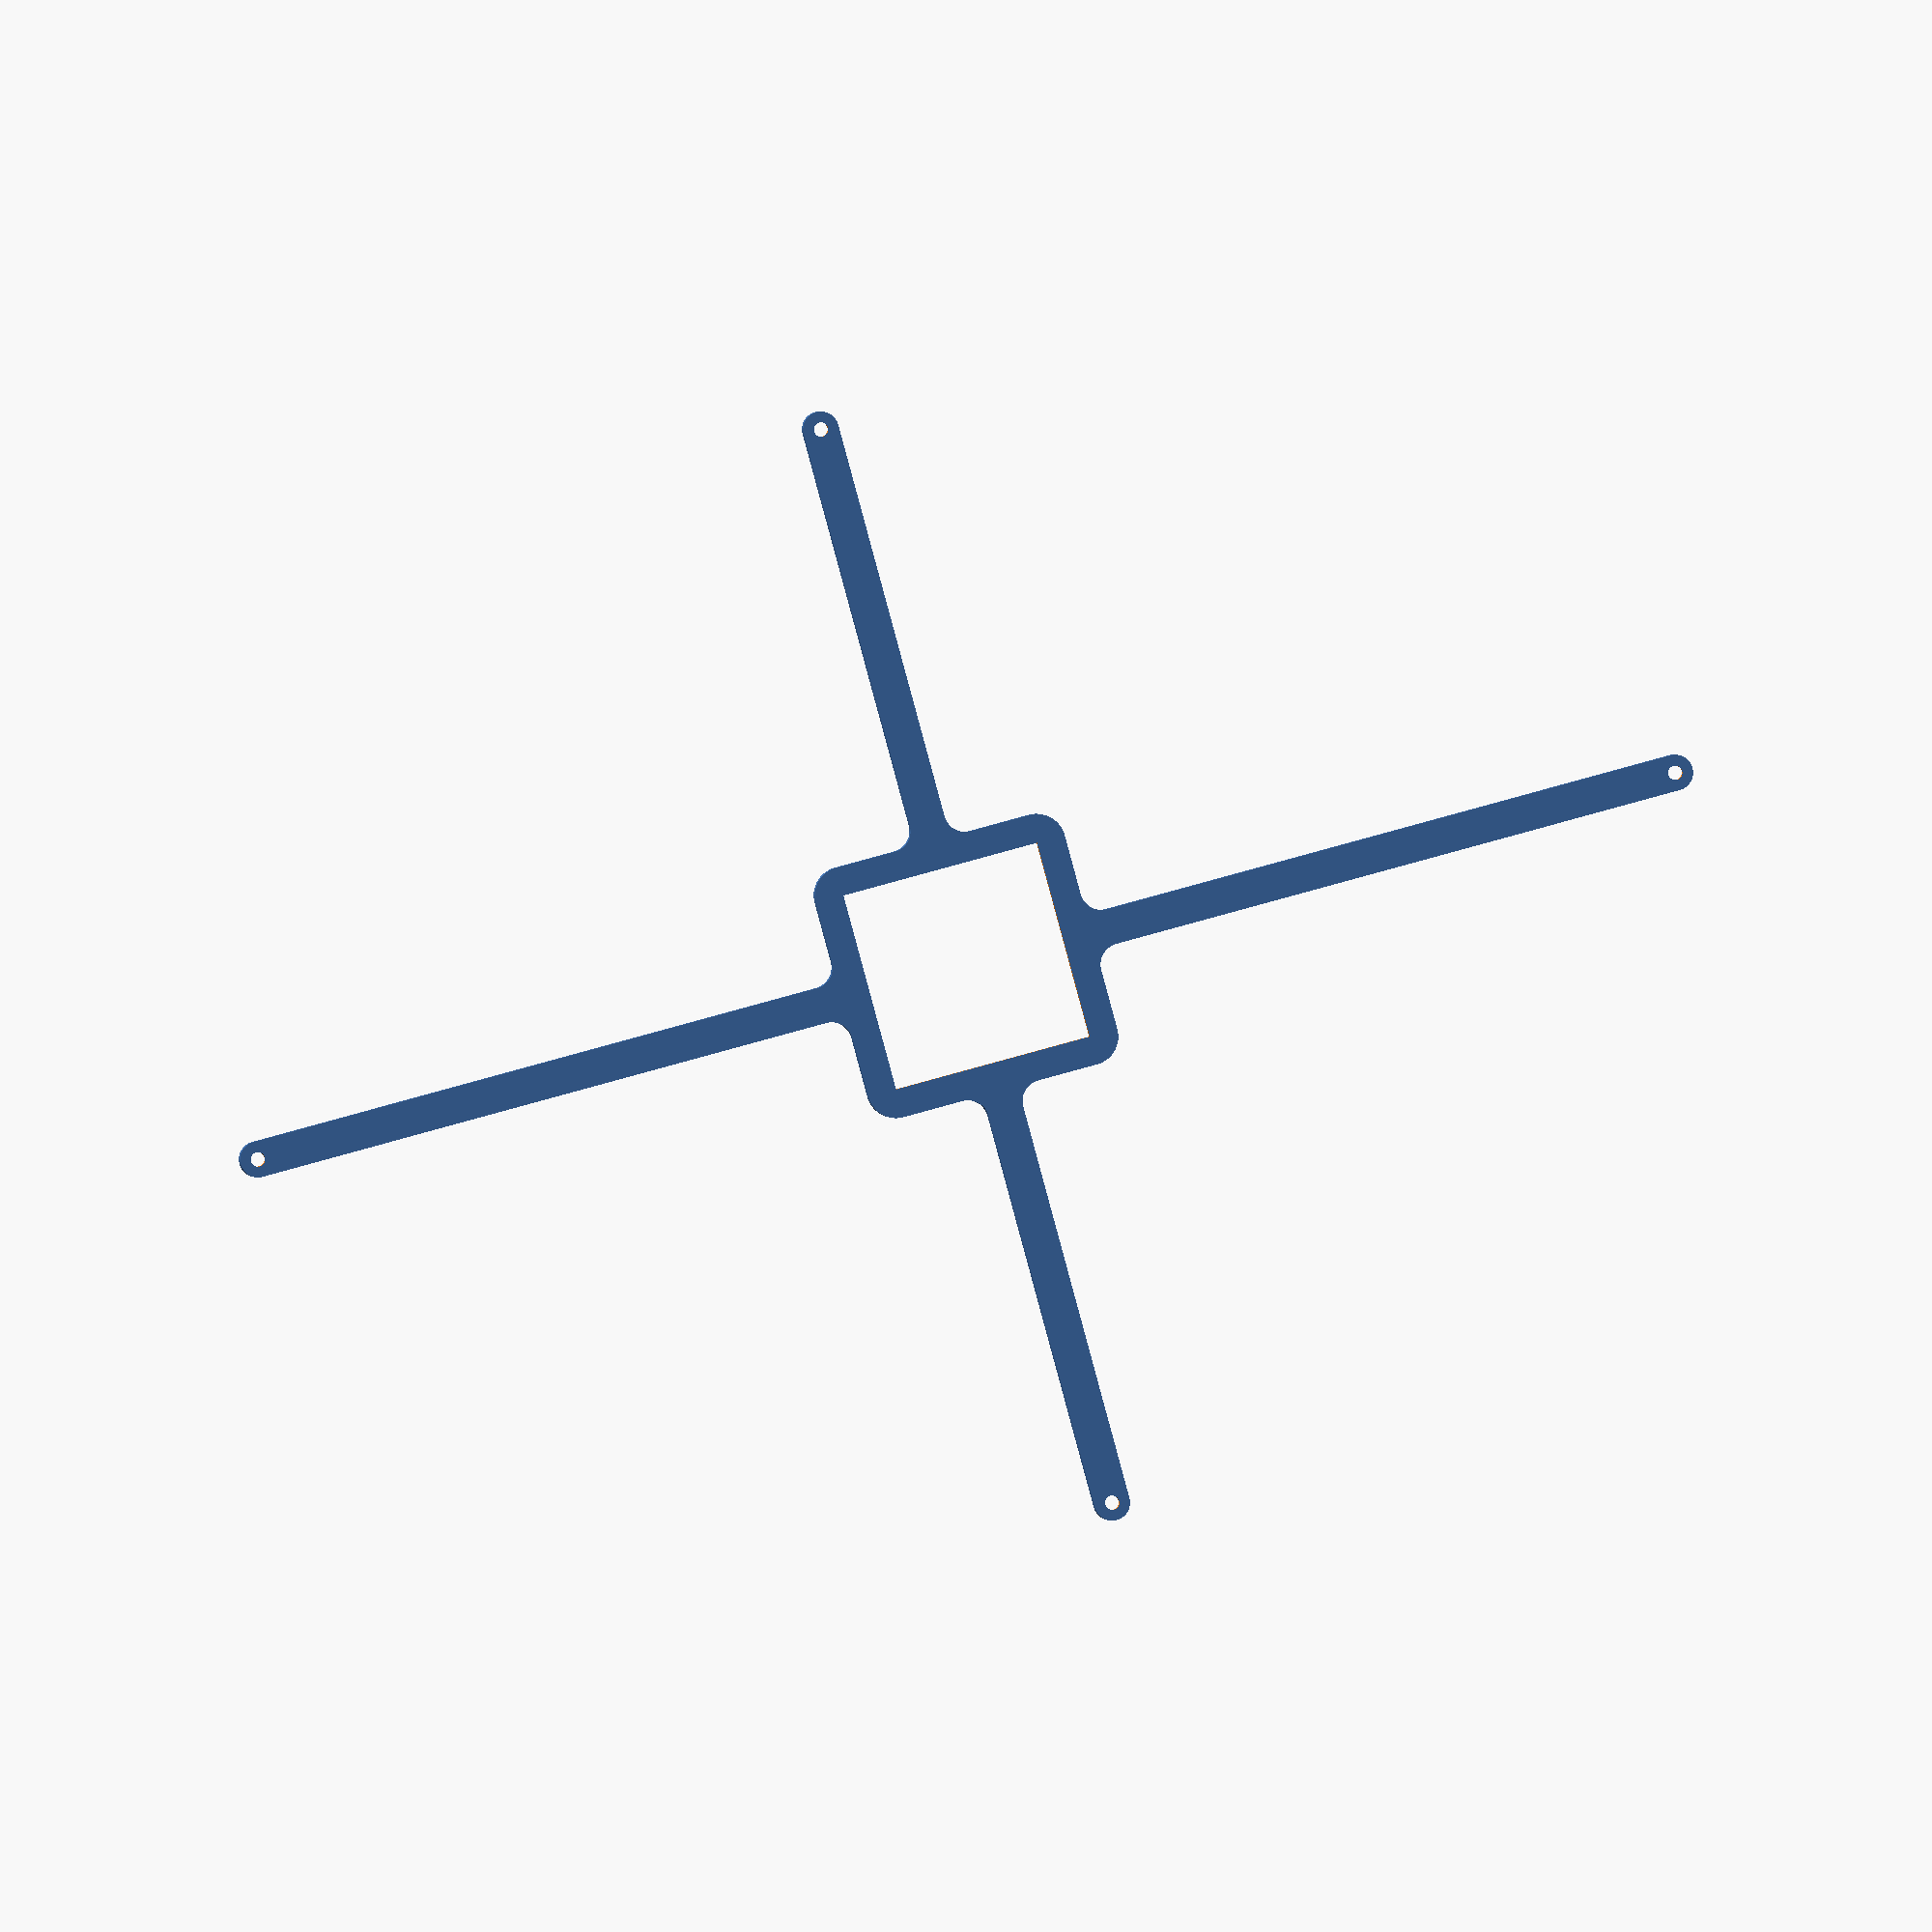
<openscad>
// Generated by SolidPython <Unknown> on 2023-06-03 12:24:45


scale(v = 0.0000010000) {
	translate(v = [-80000000, -60000000, 0]) {
		difference() {
			linear_extrude(convexity = 10, height = 2850000) {
				polygon(points = [[158023201.0318283439, 57556925.9855740145], [158023439.8212257922, 57556982.6943424493], [158189997.6769507527, 57598703.2653189674], [158190235.0027264655, 57598765.8171929643], [158225213.6099666059, 57608445.7014739141], [158225683.2997958362, 57608588.1803259328], [158260144.8043621778, 57619972.7236708030], [158260376.8854921162, 57620052.5648249090], [158422043.3885565698, 57677897.7645662799], [158422273.4403879941, 57677983.2772297561], [158456134.8214979172, 57691045.0532765836], [158456588.2842726111, 57691232.8837078959], [158489767.9668925405, 57705940.4254938811], [158489991.1046867967, 57706042.6301196814], [158645209.3182909787, 57779455.3777312338], [158645429.8806532025, 57779563.0276505202], [158677847.9320217371, 57795880.9034193531], [158678280.8006474674, 57796112.2765202150], [158709859.1228395998, 57814001.1750800163], [158710071.1683592200, 57814124.7588911057], [158857346.2562547624, 57902398.0494816601], [158857555.2050116956, 57902526.7999291644], [158888217.7230831385, 57921943.6253563240], [158888625.8287984431, 57922216.3128773049], [158918298.6740574837, 57943114.2883386686], [158918497.5851882398, 57943258.0611553788], [159056411.2077698112, 58045541.7746813595], [159056606.5306306779, 58045690.3857198954], [159085218.2185941637, 58068019.1661622152], [159085597.6311179101, 58068330.5419734195], [159113079.2337232530, 58092036.3354087323], [159113263.0948421955, 58092198.9126202464], [159240487.0685332119, 58207508.0010064617], [159240666.8844321072, 58207675.0414304957], [159266952.1960917115, 58232700.7385261282], [159267299.2614738345, 58233047.8039082736], [159292324.9585694373, 58259333.1155678257], [159292491.9989934862, 58259512.9314667284], [159407801.0873797238, 58386736.9051577672], [159407963.6645912230, 58386920.7662766948], [159431669.4580265880, 58414402.3688821197], [159431980.8338378072, 58414781.7814058512], [159454309.6142800152, 58443393.4693691805], [159454458.2253185511, 58443588.7922300622], [159556741.9388446510, 58581502.4148117825], [159556885.7116613388, 58581701.3259425312], [159577783.6871226728, 58611374.1712015048], [159578056.3746436536, 58611782.2769168094], [159597473.2000709772, 58642444.7949884906], [159597601.9505184591, 58642653.7437454313], [159685875.2411088347, 58789928.8316406384], [159685998.8249199092, 58790140.8771602735], [159703887.7234797478, 58821719.1993524507], [159704119.0965806246, 58822152.0679782033], [159720436.9723495543, 58854570.1193469241], [159720544.6222688258, 58854790.6817091703], [159793957.3698802292, 59010008.8953130394], [159794059.5745060444, 59010232.0331072882], [159808767.1162921190, 59043411.7157274112], [159808954.9467234313, 59043865.1785021126], [159822016.7227701843, 59077726.5596118644], [159822102.2354336679, 59077956.6114432886], [159879947.4351750612, 59239623.1145077869], [159880027.2763291597, 59239855.1956377253], [159891411.8196740746, 59274316.7002042234], [159891554.2985261083, 59274786.3900334612], [159901234.1828070581, 59309764.9972736686], [159901296.7346810699, 59310002.3230493888], [159943017.3056575358, 59476560.1787741780], [159943074.0144259930, 59476798.9681716412], [159951025.9199539125, 59512210.4115569144], [159951121.6750774086, 59512691.8050708771], [159957326.4450154006, 59548450.7753325105], [159957365.4336911440, 59548693.0894755572], [159982559.5839974284, 59718538.2546601892], [159982592.6142437756, 59718781.4526527524], [159987035.3007575274, 59754801.8032992184], [159987083.4099783301, 59755290.2644152120], [159989753.3102469444, 59791485.2192668766], [159989768.3602421880, 59791730.1881595999], [159998193.4564383030, 59963226.9610165060], [159998202.4900631905, 59963472.2254745513], [159999093.1720630527, 59999754.5877147615], [159999093.1720630527, 60000245.4122852236], [159998202.4900631905, 60036527.7745254263], [159998193.4564383030, 60036773.0389834717], [159989768.3602421880, 60208269.8118404374], [159989753.3102469444, 60208514.7807331607], [159987083.4099783301, 60244709.7355847582], [159987035.3007575274, 60245198.1967007518], [159982592.6142437756, 60281218.5473472103], [159982559.5839974284, 60281461.7453397736], [159957365.4336911440, 60451306.9105244279], [159957326.4450154006, 60451549.2246674746], [159951121.6750774086, 60487308.1949291006], [159951025.9199539125, 60487789.5884430632], [159943074.0144259930, 60523201.0318283513], [159943017.3056575358, 60523439.8212258145], [159901296.7346810400, 60689997.6769506633], [159901234.1828070581, 60690235.0027263835], [159891554.2985261083, 60725213.6099665090], [159891411.8196740746, 60725683.2997957468], [159880027.2763291597, 60760144.8043622673], [159879947.4351750612, 60760376.8854922056], [159822102.2354336977, 60922043.3885566667], [159822016.7227702141, 60922273.4403880909], [159808954.9467234313, 60956134.8214978948], [159808767.1162921190, 60956588.2842725962], [159794059.5745061040, 60989767.9668925703], [159793957.3698802888, 60989991.1046868190], [159720544.6222688258, 61145209.3182908520], [159720436.9723495245, 61145429.8806530982], [159704119.0965806246, 61177847.9320217818], [159703887.7234797478, 61178280.8006475344], [159685998.8249199390, 61209859.1228396893], [159685875.2411088645, 61210071.1683593243], [159597601.9505184293, 61357346.2562546507], [159597473.2000709176, 61357555.2050115913], [159578056.3746436834, 61388217.7230831459], [159577783.6871227026, 61388625.8287984505], [159556885.7116613090, 61418298.6740575060], [159556741.9388446212, 61418497.5851882547], [159454458.2253185213, 61556411.2077699825], [159454309.6142799854, 61556606.5306308642], [159431980.8338378072, 61585218.2185941339], [159431669.4580266178, 61585597.6311178580], [159407963.6645913124, 61613079.2337232158], [159407801.0873797834, 61613263.0948421508], [159292491.9989933968, 61740487.0685333535], [159292324.9585693777, 61740666.8844322562], [159267299.2614738941, 61766952.1960916892], [159266952.1960917413, 61767299.2614738345], [159240666.8844322860, 61792324.9585693479], [159240487.0685333908, 61792491.9989933819], [159113263.0948420763, 61907801.0873798579], [159113079.2337231338, 61907963.6645913720], [159085597.6311179101, 61931669.4580265582], [159085218.2185941935, 61931980.8338377625], [159056606.5306307375, 61954309.6142800748], [159056411.2077698410, 61954458.2253186107], [158918497.5851882994, 62056741.9388445616], [158918298.6740575731, 62056885.7116612718], [158888625.8287984133, 62077783.6871227175], [158888217.7230831087, 62078056.3746436983], [158857555.2050116062, 62097473.2000709027], [158857346.2562546432, 62097601.9505184069], [158710071.1683594584, 62185875.2411087677], [158709859.1228398383, 62185998.8249198571], [158678280.8006475270, 62203887.7234797478], [158677847.9320217967, 62204119.0965806097], [158645429.8806531131, 62220436.9723495245], [158645209.3182908595, 62220544.6222688109], [158489991.1046869457, 62293957.3698802441], [158489767.9668926895, 62294059.5745060444], [158456588.2842724621, 62308767.1162921712], [158456134.8214977384, 62308954.9467234835], [158422273.4403882623, 62322016.7227701470], [158422043.3885568380, 62322102.2354336232], [158260376.8854920566, 62379947.4351751059], [158260144.8043621480, 62380027.2763292119], [158225683.2997959256, 62391411.8196740374], [158225213.6099666655, 62391554.2985260561], [158190235.0027264059, 62401234.1828070506], [158189997.6769506633, 62401296.7346810475], [158023439.8212258220, 62443017.3056575507], [158023201.0318283439, 62443074.0144259855], [157987789.5884431005, 62451025.9199539050], [157987308.1949291229, 62451121.6750774086], [157951549.2246675789, 62457326.4450153634], [157951306.9105245471, 62457365.4336911216], [157781461.7453397512, 62482559.5839974210], [157781218.5473471880, 62482592.6142437607], [157745198.1967007816, 62487035.3007575199], [157744709.7355847657, 62487083.4099783227], [157708514.7807330489, 62489753.3102469370], [157708269.8118403256, 62489768.3602422029], [157536773.0389834642, 62498193.4564382955], [157536527.7745254040, 62498202.4900632054], [157463428.0251465738, 62499996.9881869629], [157463182.6128613353, 62500000.0000000000], [100990122.7246238291, 62500000.0000000000], [100843287.8015881926, 62503604.5950379968], [100696929.0457127988, 62514400.6654634774], [100551276.3234363496, 62532365.2153175622], [100406680.5249243677, 62557454.9664261714], [100263489.9941205978, 62589609.4753812701], [100122049.6895558238, 62628751.2791543528], [99982700.3533122241, 62674786.0817117840], [99845777.6901465803, 62727602.9811819792], [99711611.5587472916, 62787074.7370279506], [99580525.1770769358, 62853058.0765805542], [99452834.3437100649, 62925394.0401956961], [99328846.6770491600, 63003908.3642008826], [99208860.8742431551, 63088411.9007125422], [99093165.9916002601, 63178701.0733098164], [98982040.7482267916, 63274558.3674672619], [98875752.8545672596, 63375752.8545672521], [98774558.3674672544, 63482040.7482267842], [98678701.0733098090, 63593165.9916002601], [98588411.9007125497, 63708860.8742431551], [98503908.3642008901, 63828846.6770491526], [98425394.0401957035, 63952834.3437100723], [98353058.0765805542, 64080525.1770769432], [98287074.7370279431, 64211611.5587472916], [98227602.9811819792, 64345777.6901465803], [98174786.0817117840, 64482700.3533122241], [98128751.2791543603, 64622049.6895558164], [98089609.4753812701, 64763489.9941205904], [98057454.9664261639, 64906680.5249243751], [98032365.2153175622, 65051276.3234363571], [98014400.6654634774, 65196929.0457127914], [98003604.5950379968, 65343287.8015881926], [98000000.0000000000, 65490122.7246238291], [98000000.0000000000, 73986699.0100726783], [97999999.6068603247, 73986787.6815958172], [97999765.3048544526, 74013210.2337587029], [97999764.1254663169, 74013298.8983097672], [97998276.0477734506, 74097198.5614318103], [97998270.6387183070, 74097394.8333291262], [97996084.9298959076, 74155856.7243520319], [97996075.6683407426, 74156052.8522163332], [97988373.3544568866, 74291024.2271168530], [97988355.7174675167, 74291276.9599349052], [97982147.7823108137, 74366500.5269870758], [97982123.7485733032, 74366752.7319041044], [97968003.6069242954, 74497381.8534480780], [97967977.3419332355, 74497601.9736989588], [97959425.3690467179, 74563094.8978575468], [97959394.2311460376, 74563314.3818108141], [97946449.0200550258, 74647816.2567381263], [97946413.0245467275, 74648034.9965332747], [97934966.6312886626, 74713084.5118002295], [97934925.7958619595, 74713302.3999424726], [97909292.8355386108, 74842167.8225372434], [97909240.2662194520, 74842415.6559639573], [97892644.3388996422, 74916047.8411509544], [97892585.5081578791, 74916294.2633182555], [97858135.1211510003, 75052909.5989339352], [97858095.1892504990, 75053062.8245868087], [97845835.5058230758, 75098624.1225444824], [97845793.1527763158, 75098776.6967127025], [97844923.6025630832, 75101815.6350466907], [97844878.8389891088, 75101967.5194758475], [97831182.6620452851, 75147117.7846622020], [97831135.4991675019, 75147268.9412708431], [97788107.0264699459, 75281429.7761951983], [97788026.6043832600, 75281670.0202974826], [97763161.8668355048, 75352936.1996929944], [97763075.3845230490, 75353174.3293852806], [97718341.6651764810, 75471649.5426300168], [97718249.1781468689, 75471885.4050688744], [97689806.7815587521, 75541800.7365440428], [97689708.3491747230, 75542034.1803413332], [97637130.2259450257, 75662445.5035340637], [97637039.2696002722, 75662647.6661368012], [97609273.3302409351, 75722576.8907817602], [97609177.9149458408, 75722776.9874985367], [97571529.6356857717, 75799528.2247871757], [97571429.8083300591, 75799726.1572848856], [97541034.9291402996, 75858365.8253780156], [97540930.7387819141, 75858561.4963871688], [97477895.7697281837, 75973843.4918243587], [97477771.4190884978, 75974064.2221102715], [97439893.8324275911, 76039351.3719002008], [97439763.9299978167, 76039568.8812090904], [97373458.3831695169, 76147462.6079012156], [97373323.0123274624, 76147676.7566248626], [97332187.3014043719, 76210961.6425447315], [97332046.5490377247, 76211172.2932318747], [97252293.4014903903, 76327318.8151192516], [97252202.7391914427, 76327448.6342431456], [97224882.5168108791, 76365915.9860936552], [97224789.8103409111, 76366044.3534096032], [97222918.9485279322, 76368592.1249551624], [97222824.2211309373, 76368719.0082780570], [97194299.6777332127, 76406302.0115268677], [97194202.9531598240, 76406427.3790437132], [97107258.1484492719, 76517292.9734550714], [97107099.2944273055, 76517490.3318610787], [97059031.2153221071, 76575684.6895785928], [97058867.4126562178, 76575877.9604438692], [96975771.2080686092, 76671442.0885619968], [96975602.5618954301, 76671631.1478357166], [96924648.6819760501, 76727316.2052575499], [96924475.3005410135, 76727500.9315921664], [96833350.5683308542, 76822156.2482688129], [96833195.0616907775, 76822314.2370642722], [96786343.7583370209, 76868869.7386637032], [96786184.7877997905, 76869024.2415532917], [96724223.9257799685, 76927922.4328174144], [96724061.5694681406, 76928073.3738741577], [96675192.8419475555, 76972506.5464548916], [96675027.1796475202, 76972653.8515021503], [96575877.9604440182, 77058867.4126560986], [96575684.6895787418, 77059031.2153220028], [96517490.3318610787, 77107099.2944273204], [96517292.9734550714, 77107258.1484492719], [96417642.7475146651, 77185407.4559937268], [96417441.4282422811, 77185561.2594113797], [96356887.1543108821, 77230620.1476324946], [96356682.0033887923, 77230768.8017272204], [96253201.4803265482, 77303770.6040772349], [96252992.6294307411, 77303914.0134354979], [96190233.8812389672, 77345848.0452521294], [96190021.4644202888, 77345986.1178267002], [96082976.2772540152, 77413653.0204031616], [96082760.4308520257, 77413785.6675722599], [96017958.3092063665, 77452487.1989262551], [96017739.1717619896, 77452614.3355503529], [95907404.1039522290, 77514772.6383845657], [95907181.8161186874, 77514894.1828611046], [95840502.6671353281, 77550263.8674769551], [95840277.3715879619, 77550379.7417926937], [95714179.3418893814, 77613227.7011594176], [95714037.0701394975, 77613297.2094794959], [95671481.4448028505, 77633672.4508637041], [95671338.0903041959, 77633739.6977602094], [95668465.8700771332, 77635059.4002805352], [95668321.4687724710, 77635124.3688928932], [95625142.0255414248, 77654141.9237166792], [95624996.6136360317, 77654204.5977555066], [95495173.4272999167, 77708945.0707184523], [95494938.7554016113, 77709040.5382043123], [95424668.7570828497, 77736595.0448284745], [95424431.7420459986, 77736684.5368002951], [95300933.8959236741, 77781535.7106789798], [95300724.7040147185, 77781609.0695219040], [95238158.6205516607, 77802773.7702100426], [95237947.8539127111, 77802842.4739108384], [95156380.6917454600, 77828434.3361413032], [95156168.4539530575, 77828498.3509370536], [95092725.7792020440, 77846869.1531935334], [95092512.1745557189, 77846928.4476256073], [94965527.6073430479, 77880666.6379333735], [94965281.9501467645, 77880728.5853516757], [94891865.8906963468, 77898255.8701882511], [94891618.7430412918, 77898311.5745625198], [94753793.1255935133, 77927546.4555360675], [94753637.9731313437, 77927578.0841759294], [94707333.7401143312, 77936636.2138991058], [94707178.1062994003, 77936665.3819128275], [94704066.7888393700, 77937223.0264532268], [94703910.7126931846, 77937249.7265276164], [94657342.8834215999, 77944837.1494219750], [94657186.4040766358, 77944861.3748626113], [94513086.1604250520, 77966003.5205082595], [94512866.4836602658, 77966033.2676696777], [94447320.7086752057, 77974170.2656824142], [94447100.4264884293, 77974195.1360019147], [94362051.3449282050, 77982843.7822770625], [94361830.5655722320, 77982863.7635326684], [94295988.5507941842, 77988087.5978498012], [94295767.3827660978, 77988102.6802221686], [94156052.8522158563, 77996075.6683407575], [94155856.7243515551, 77996084.9298959225], [94097394.8333292007, 77998270.6387183219], [94097198.5614318699, 77998276.0477734655], [94013298.8983094394, 77999764.1254663467], [94013210.2337583601, 77999765.3048544675], [93986787.6815967858, 77999999.6068603247], [93986699.0100736469, 78000000.0000000000], [85490122.7246235162, 78000000.0000000000], [85343287.8015881926, 78003604.5950379819], [85196929.0457131118, 78014400.6654634476], [85051276.3234362155, 78032365.2153175920], [84906680.5249245167, 78057454.9664261490], [84763489.9941204786, 78089609.4753812999], [84622049.6895557791, 78128751.2791543752], [84482700.3533122241, 78174786.0817117989], [84345777.6901465207, 78227602.9811819941], [84211611.5587474257, 78287074.7370278984], [84080525.1770768911, 78353058.0765805990], [83952834.3437101096, 78425394.0401956737], [83828846.6770491451, 78503908.3642008752], [83708860.8742431253, 78588411.9007125646], [83593165.9916002750, 78678701.0733098239], [83482040.7482267022, 78774558.3674673140], [83375752.8545672596, 78875752.8545672596], [83274558.3674673140, 78982040.7482267022], [83178701.0733098239, 79093165.9916002750], [83088411.9007125646, 79208860.8742431253], [83003908.3642008752, 79328846.6770491451], [82925394.0401956737, 79452834.3437101096], [82853058.0765805990, 79580525.1770768911], [82787074.7370278984, 79711611.5587474257], [82727602.9811819941, 79845777.6901465207], [82674786.0817117989, 79982700.3533122241], [82628751.2791543752, 80122049.6895557791], [82589609.4753812999, 80263489.9941204786], [82557454.9664261490, 80406680.5249245167], [82532365.2153175920, 80551276.3234362155], [82514400.6654634476, 80696929.0457131118], [82503604.5950379819, 80843287.8015881926], [82500000.0000000000, 80990122.7246235162], [82500000.0000000000, 162463182.6128612757], [82499996.9881869555, 162463428.0251465142], [82498202.4900631905, 162536527.7745259404], [82498193.4564382881, 162536773.0389839709], [82489768.3602422327, 162708269.8118400574], [82489753.3102469593, 162708514.7807327807], [82487083.4099783301, 162744709.7355847061], [82487035.3007575423, 162745198.1967007220], [82482592.6142437905, 162781218.5473470688], [82482559.5839974433, 162781461.7453396022], [82457365.4336911291, 162951306.9105244875], [82457326.4450153708, 162951549.2246675491], [82451121.6750774235, 162987308.1949290633], [82451025.9199539274, 162987789.5884430408], [82443074.0144260228, 163023201.0318282247], [82443017.3056575805, 163023439.8212256730], [82401296.7346810848, 163189997.6769505441], [82401234.1828070879, 163190235.0027262568], [82391554.2985261083, 163225213.6099664867], [82391411.8196740896, 163225683.2997957468], [82380027.2763289362, 163260144.8043629527], [82379947.4351748377, 163260376.8854928613], [82322102.2354337275, 163422043.3885565996], [82322016.7227702439, 163422273.4403880537], [82308954.9467234761, 163456134.8214978278], [82308767.1162921637, 163456588.2842725217], [82294059.5745062679, 163489767.9668922126], [82293957.3698804677, 163489991.1046864688], [82220544.6222688109, 163645209.3182908893], [82220436.9723495245, 163645429.8806531131], [82204119.0965806544, 163677847.9320217073], [82203887.7234797925, 163678280.8006474674], [82185998.8249198943, 163709859.1228397489], [82185875.2411088049, 163710071.1683593690], [82097601.9505185634, 163857346.2562543750], [82097473.2000710666, 163857555.2050113380], [82078056.3746436089, 163888217.7230832577], [82077783.6871226281, 163888625.8287985623], [82056885.7116610855, 163918298.6740578413], [82056741.9388443679, 163918497.5851885676], [81954458.2253187150, 164056411.2077697217], [81954309.6142801791, 164056606.5306306183], [81931980.8338378072, 164085218.2185941339], [81931669.4580266029, 164085597.6311178505], [81907963.6645913273, 164113079.2337231934], [81907801.0873798132, 164113263.0948421359], [81792491.9989932179, 164240487.0685335696], [81792324.9585691839, 164240666.8844324648], [81767299.2614741474, 164266952.1960914433], [81766952.1960919946, 164267299.2614735961], [81740666.8844316006, 164292324.9585699737], [81740487.0685327053, 164292491.9989939928], [81613263.0948422551, 164407801.0873796940], [81613079.2337233275, 164407963.6645912230], [81585597.6311182529, 164431669.4580262899], [81585218.2185945213, 164431980.8338374794], [81556606.5306306481, 164454309.6142801046], [81556411.2077697664, 164454458.2253186703], [81418497.5851878971, 164556741.9388448596], [81418298.6740571558, 164556885.7116615474], [81388625.8287983537, 164577783.6871227622], [81388217.7230830342, 164578056.3746437430], [81357555.2050118297, 164597473.2000707686], [81357346.2562548965, 164597601.9505182803], [81210071.1683588922, 164685875.2411091030], [81209859.1228392571, 164685998.8249201775], [81178280.8006478995, 164703887.7234795392], [81177847.9320221543, 164704119.0965804160], [81145429.8806524277, 164720436.9723498821], [81145209.3182901740, 164720544.6222691536], [80989991.1046871394, 164793957.3698801398], [80989767.9668928981, 164794059.5745059550], [80956588.2842725217, 164808767.1162921488], [80956134.8214978129, 164808954.9467234612], [80922273.4403886050, 164822016.7227700055], [80922043.3885571808, 164822102.2354334891], [80760376.8854919076, 164879947.4351751804], [80760144.8043619692, 164880027.2763292789], [80725683.2997961938, 164891411.8196739554], [80725213.6099669486, 164891554.2985259891], [80690235.0027257949, 164901234.1828072071], [80689997.6769500822, 164901296.7346811891], [80523439.8212256432, 164943017.3056575954], [80523201.0318281800, 164943074.0144260228], [80487789.5884433687, 164951025.9199538529], [80487308.1949294060, 164951121.6750773787], [80451549.2246669978, 164957326.4450154901], [80451306.9105239511, 164957365.4336912334], [80281461.7453395426, 164982559.5839974582], [80281218.5473469794, 164982592.6142438054], [80245198.1967008710, 164987035.3007575274], [80244709.7355848700, 164987083.4099783301], [80208514.7807327807, 164989753.3102469742], [80208269.8118400574, 164989768.3602422178], [80036773.0389833897, 164998193.4564383030], [80036527.7745253444, 164998202.4900632203], [80000245.4122852385, 164999093.1720630527], [79999754.5877147913, 164999093.1720630527], [79963472.2254747152, 164998202.4900632203], [79963226.9610166699, 164998193.4564383030], [79791730.1881599575, 164989768.3602422178], [79791485.2192672342, 164989753.3102469742], [79755290.2644150406, 164987083.4099783301], [79754801.8032990396, 164987035.3007575274], [79718781.4526532292, 164982592.6142438352], [79718538.2546606660, 164982559.5839974880], [79548693.0894756168, 164957365.4336911440], [79548450.7753325701, 164957326.4450154006], [79512691.8050706983, 164951121.6750774086], [79512210.4115567356, 164951025.9199538827], [79476798.9681721926, 164943074.0144261122], [79476560.1787747294, 164943017.3056576848], [79310002.3230487555, 164901296.7346808910], [79309764.9972730428, 164901234.1828069091], [79274786.3900334835, 164891554.2985261381], [79274316.7002042383, 164891411.8196741045], [79239855.1956385076, 164880027.2763294280], [79239623.1145085692, 164879947.4351753294], [79077956.6114433855, 164822102.2354337275], [79077726.5596119612, 164822016.7227702439], [79043865.1785023361, 164808954.9467235208], [79043411.7157276273, 164808767.1162922084], [79010232.0331071317, 164794059.5745059550], [79010008.8953128904, 164793957.3698801398], [78854790.6817084998, 164720544.6222684681], [78854570.1193462610, 164720436.9723491967], [78822152.0679785311, 164704119.0965807736], [78821719.1993527710, 164703887.7234798968], [78790140.8771598488, 164685998.8249196410], [78789928.8316402137, 164685875.2411085665], [78642653.7437453121, 164597601.9505183995], [78642444.7949883789, 164597473.2000708878], [78611782.2769170552, 164578056.3746438026], [78611374.1712017506, 164577783.6871228218], [78581701.3259420395, 164556885.7116609812], [78581502.4148112833, 164556741.9388442934], [78443588.7922302485, 164454458.2253187001], [78443393.4693693668, 164454309.6142801344], [78414781.7814058810, 164431980.8338378072], [78414402.3688821495, 164431669.4580266178], [78386920.7662765384, 164407963.6645911038], [78386736.9051576108, 164407801.0873795748], [78259512.9314670563, 164292491.9989937842], [78259333.1155681610, 164292324.9585697651], [78233047.8039083481, 164267299.2614739239], [78232700.7385261953, 164266952.1960917711], [78207675.0414305031, 164240666.8844321072], [78207508.0010064691, 164240487.0685332119], [78092198.9126199335, 164113263.0948418677], [78092036.3354084194, 164113079.2337229252], [78068330.5419734120, 164085597.6311178803], [78068019.1661622077, 164085218.2185941637], [78045690.3857200742, 164056606.5306309462], [78045541.7746815383, 164056411.2077700496], [77943258.0611553937, 163918497.5851882398], [77943114.2883386761, 163918298.6740575135], [77922216.3128772378, 163888625.8287983537], [77921943.6253562719, 163888217.7230830491], [77902526.7999291867, 163857555.2050117552], [77902398.0494816750, 163857346.2562547922], [77814124.7588911653, 163710071.1683593392], [77814001.1750800759, 163709859.1228397191], [77796112.2765203416, 163678280.8006477356], [77795880.9034194797, 163677847.9320219755], [77779563.0276504904, 163645429.8806531429], [77779455.3777312040, 163645209.3182909191], [77706042.6301196069, 163489991.1046866477], [77705940.4254938066, 163489767.9668923914], [77691232.8837078959, 163456588.2842726111], [77691045.0532765836, 163456134.8214979172], [77677983.2772297859, 163422273.4403880835], [77677897.7645663023, 163422043.3885566294], [77620052.5648248494, 163260376.8854919970], [77619972.7236707509, 163260144.8043620884], [77608588.1803259552, 163225683.2997959554], [77608445.7014739364, 163225213.6099666953], [77598765.8171929717, 163190235.0027264953], [77598703.2653189749, 163189997.6769507825], [77556982.6943423599, 163023439.8212254643], [77556925.9855739176, 163023201.0318280160], [77548974.0800461322, 162987789.5884433091], [77548878.3249226362, 162987308.1949293315], [77542673.5549845994, 162951549.2246673107], [77542634.5663088411, 162951306.9105242491], [77517440.4160026610, 162781461.7453402579], [77517407.3857563138, 162781218.5473477244], [77512964.6992424428, 162745198.1967004836], [77512916.5900216550, 162744709.7355844676], [77510246.6897530854, 162708514.7807334363], [77510231.6397578120, 162708269.8118407130], [77501806.5435616970, 162536773.0389833748], [77501797.5099367946, 162536527.7745253444], [77500003.0118130445, 162463428.0251465142], [77500000.0000000000, 162463182.6128612757], [77500000.0000000000, 80990122.7246235162], [77496395.4049620181, 80843287.8015881777], [77485599.3345365524, 80696929.0457130969], [77467634.7846824080, 80551276.3234362006], [77442545.0335738510, 80406680.5249245018], [77410390.5246186703, 80263489.9941203892], [77371248.7208456546, 80122049.6895558387], [77325213.9182882011, 79982700.3533122092], [77272397.0188179910, 79845777.6901465058], [77212925.2629720271, 79711611.5587472767], [77146941.9234194756, 79580525.1770769954], [77074605.9598043114, 79452834.3437100947], [76996091.6357991099, 79328846.6770491302], [76911588.0992874205, 79208860.8742431253], [76821298.9266901612, 79093165.9916002601], [76725441.6325326711, 78982040.7482266873], [76624247.1454327404, 78875752.8545672446], [76517959.2517732978, 78774558.3674673140], [76406834.0083997250, 78678701.0733098239], [76291139.1257568598, 78588411.9007125646], [76171153.3229508549, 78503908.3642008752], [76047165.6562898904, 78425394.0401956737], [75919474.8229229897, 78353058.0765805095], [75788388.4412527084, 78287074.7370279580], [75654222.3098534793, 78227602.9811819941], [75517299.6466877759, 78174786.0817117840], [75377950.3104441464, 78128751.2791543305], [75236510.0058795959, 78089609.4753813148], [75093319.4750754833, 78057454.9664261490], [74948723.6765637845, 78032365.2153175920], [74803070.9542868882, 78014400.6654634476], [74656712.1984118074, 78003604.5950379819], [74509877.2753764838, 78000000.0000000000], [66013300.9899263531, 78000000.0000000000], [66013212.3184032291, 77999999.6068603247], [65986789.7662416250, 77999765.3048544675], [65986701.1016905457, 77999764.1254663467], [65902801.4385681599, 77998276.0477734655], [65902605.1666708291, 77998270.6387183219], [65844143.2756484449, 77996084.9298959225], [65843947.1477841586, 77996075.6683407575], [65708975.7728840411, 77988373.3544569463], [65708723.0400659889, 77988355.7174675763], [65633499.4730129093, 77982147.7823107988], [65633247.2680958807, 77982123.7485732883], [65507341.5049700737, 77968514.1706418842], [65507089.9898316413, 77968483.7555822879], [65432277.3984434903, 77958473.7771174759], [65432026.7345184833, 77958437.0002576709], [65302280.4479541928, 77937718.7252769470], [65302061.9405260384, 77937681.3450890779], [65237086.2263850868, 77925823.1864250749], [65236868.6012466997, 77925780.9718098491], [65153130.8480514437, 77908572.4260739088], [65152914.2121498138, 77908525.3977767825], [65088527.9377742559, 77893798.9920008183], [65088312.3975703120, 77893747.1731327921], [64960910.6609561145, 77861620.1859835982], [64960665.8082141578, 77861555.1315797120], [64887968.6993341744, 77841251.0960342288], [64887725.5731761307, 77841179.8597233444], [64766656.4718804806, 77804034.8127949983], [64766415.2283567339, 77803957.4403000921], [64694839.8082190454, 77779997.4166968614], [64694600.6021716148, 77779913.9576794505], [64562171.4835082889, 77731819.1802054644], [64562023.0838500559, 77731763.9516004473], [64517935.8377790749, 77714957.8085822612], [64517788.3312062472, 77714900.2371627241], [64514852.9556174725, 77713727.7040383369], [64514706.3791138679, 77713667.8042389452], [64471173.3845760971, 77695474.1213836372], [64471027.7748923451, 77695411.9082228690], [64337554.4964658320, 77637130.2259449810], [64337352.3338630795, 77637039.2696002275], [64277423.1092181355, 77609273.3302409202], [64277223.0125013590, 77609177.9149458110], [64200471.7752126157, 77571529.6356856823], [64200273.8427148908, 77571429.8083299845], [64141634.1746214926, 77541034.9291400760], [64141438.5036123544, 77540930.7387816757], [64026156.5081758946, 77477895.7697283328], [64025935.7778899819, 77477771.4190886468], [63960648.6280998439, 77439893.8324276209], [63960431.1187909544, 77439763.9299978465], [63840394.2394958287, 77365995.8698404878], [63840259.9950237721, 77365911.8991366923], [63800458.2691871673, 77340575.0814641118], [63800325.3711240739, 77340488.9956800640], [63797686.1120290756, 77338749.5776159018], [63797554.5936961025, 77338661.3983356953], [63758575.0835480392, 77312077.0138620138], [63758444.9779202491, 77311986.7631944418], [63643317.9966107607, 77230768.8017269075], [63643112.8456886858, 77230620.1476321816], [63582558.5717578977, 77185561.2594115138], [63582357.2524855137, 77185407.4559938610], [63478968.6453790218, 77104326.3748712689], [63478795.7348271459, 77104187.6495467871], [63427739.2267075032, 77062286.6670552939], [63427569.4337397814, 77062144.1429425627], [63362704.9536077976, 77006459.8132458925], [63362538.3616651595, 77006313.5603852272], [63313389.1941628754, 76962190.7920125276], [63313225.8851132691, 76962040.8822766244], [63217423.8977278322, 76872122.4469674677], [63217241.3825913221, 76871946.7393533587], [63163532.4997356534, 76818913.9249698371], [63163354.4943235368, 76818733.6501408219], [63065639.6891365796, 76717232.9312400818], [63065530.7776044011, 76717117.9924062192], [63033350.3750398010, 76682613.5955835134], [63033243.2970855534, 76682496.9466696978], [63031124.2802872211, 76680151.5188660473], [63031019.0627582222, 76680033.1891192943], [62999947.3341660798, 76644527.1418662965], [62999844.0034431517, 76644407.1609549969], [62908749.6947795451, 76536925.0414202362], [62908588.3533912301, 76536729.7111943960], [62861261.2707825154, 76477931.1504065245], [62861104.9294174463, 76477731.7956516743], [62784224.1476249248, 76377099.6576904356], [62784072.9066307098, 76376896.4063623101], [62739784.6662261188, 76315776.2357081175], [62739638.6226767153, 76315569.2182634622], [62667953.4509622455, 76211172.2932318449], [62667812.6985955983, 76210961.6425447017], [62626676.9876726270, 76147676.7566249967], [62626541.6168305725, 76147462.6079013497], [62560236.0700021535, 76039568.8812090456], [62560106.1675723791, 76039351.3719001561], [62522228.5809113532, 75974064.2221100181], [62522104.2302716672, 75973843.4918241054], [62459069.2612183243, 75858561.4963876456], [62458965.0708599240, 75858365.8253785074], [62428570.1916700155, 75799726.1572851092], [62428470.3643143177, 75799528.2247873843], [62390822.0850541890, 75722776.9874986410], [62390726.6697590798, 75722576.8907818645], [62362960.7303997725, 75662647.6661369205], [62362869.7740550190, 75662445.5035341680], [62304588.0917771310, 75528972.2251076549], [62304525.8786163628, 75528826.6154239029], [62286332.1957610548, 75485293.6208861321], [62286272.2959616631, 75485147.0443825275], [62285099.7628372759, 75482211.6687937528], [62285042.1914177388, 75482064.1622209251], [62268236.0483995527, 75437976.9161499441], [62268180.8197945356, 75437828.5164917111], [62220086.0423205495, 75305399.3978283852], [62220002.5833031386, 75305160.1917809546], [62196042.5596999079, 75233584.7716432661], [62195965.1872050017, 75233343.5281195194], [62158820.1402766556, 75112274.4268238693], [62158748.9039657712, 75112031.3006658256], [62138444.8684202880, 75039334.1917858422], [62138379.8140164018, 75039089.3390438855], [62106252.8268672079, 74911687.6024296880], [62106201.0079991817, 74911472.0622257441], [62091474.6022232175, 74847085.7878501862], [62091427.5739260912, 74846869.1519485563], [62074219.0281901509, 74763131.3987533003], [62074176.8135749251, 74762913.7736149132], [62062318.6549109221, 74697938.0594739616], [62062281.2747230530, 74697719.5520458072], [62041562.9997423291, 74567973.2654815167], [62041526.2228825241, 74567722.6015565097], [62031516.2444177121, 74492910.0101683587], [62031485.8293581158, 74492658.4950299263], [62017876.2514267117, 74366752.7319041193], [62017852.2176892012, 74366500.5269870907], [62011644.2825324237, 74291276.9599340111], [62011626.6455430537, 74291024.2271159589], [62003924.3316592425, 74156052.8522158414], [62003915.0701040775, 74155856.7243515551], [62001729.3612816781, 74097394.8333291709], [62001723.9522265345, 74097198.5614318401], [62000235.8745336533, 74013298.8983094543], [62000234.6951455325, 74013210.2337583750], [62000000.3931396753, 73986787.6815967709], [62000000.0000000000, 73986699.0100736469], [62000000.0000000000, 65490122.7246235311], [61996395.4049620181, 65343287.8015881777], [61985599.3345365524, 65196929.0457130745], [61967634.7846824080, 65051276.3234361932], [61942545.0335738510, 64906680.5249244943], [61910390.5246186852, 64763489.9941204265], [61871248.7208456397, 64622049.6895558015], [61825213.9182882011, 64482700.3533122092], [61772397.0188180059, 64345777.6901465654], [61712925.2629720271, 64211611.5587472841], [61646941.9234194309, 64080525.1770769283], [61574605.9598043561, 63952834.3437101692], [61496091.6357991099, 63828846.6770491451], [61411588.0992873609, 63708860.8742430508], [61321298.9266901612, 63593165.9916002527], [61225441.6325327307, 63482040.7482267767], [61124247.1454326659, 63375752.8545671701], [61017959.2517732978, 63274558.3674673215], [60906834.0083997250, 63178701.0733098164], [60791139.1257567555, 63088411.9007124826], [60671153.3229508549, 63003908.3642008752], [60547165.6562899947, 62925394.0401957333], [60419474.8229231089, 62853058.0765805915], [60288388.4412525743, 62787074.7370278984], [60154222.3098534793, 62727602.9811820015], [60017299.6466877759, 62674786.0817117840], [59877950.3104441464, 62628751.2791543379], [59736510.0058794469, 62589609.4753812775], [59593319.4750756323, 62557454.9664261714], [59448723.6765636504, 62532365.2153175622], [59303070.9542872012, 62514400.6654634774], [59156712.1984118074, 62503604.5950379968], [59009877.2753761709, 62500000.0000000000], [2536817.3871386647, 62500000.0000000000], [2536571.9748534262, 62499996.9881869629], [2463472.2254745960, 62498202.4900632054], [2463226.9610165656, 62498193.4564382955], [2291730.1881594956, 62489768.3602421954], [2291485.2192667723, 62489753.3102469295], [2255290.2644152045, 62487083.4099783227], [2254801.8032992184, 62487035.3007575199], [2218781.4526529610, 62482592.6142437831], [2218538.2546603978, 62482559.5839974433], [2048693.0894757211, 62457365.4336911663], [2048450.7753326595, 62457326.4450154081], [2012691.8050709367, 62451121.6750774160], [2012210.4115569592, 62451025.9199539125], [1976798.9681715965, 62443074.0144259706], [1976560.1787741482, 62443017.3056575358], [1810002.3230492175, 62401296.7346810251], [1809764.9972735047, 62401234.1828070283], [1774786.3900335133, 62391554.2985261157], [1774316.7002042532, 62391411.8196740970], [1739855.1956377625, 62380027.2763291746], [1739623.1145078540, 62379947.4351750687], [1577956.6114431322, 62322102.2354336008], [1577726.5596117079, 62322016.7227701247], [1543865.1785022616, 62308954.9467234835], [1543411.7157275379, 62308767.1162921712], [1510232.0331074893, 62294059.5745061338], [1510008.8953132331, 62293957.3698803335], [1354790.6817088723, 62220544.6222686917], [1354570.1193466485, 62220436.9723494053], [1322152.0679782927, 62204119.0965806544], [1321719.1993525326, 62203887.7234797925], [1290140.8771607280, 62185998.8249201626], [1289928.8316411078, 62185875.2411090732], [1142653.7437449098, 62097601.9505181387], [1142444.7949879467, 62097473.2000706345], [1111782.2769168019, 62078056.3746436611], [1111374.1712014973, 62077783.6871226802], [1081701.3259423971, 62056885.7116612718], [1081502.4148116708, 62056741.9388445616], [943588.7922304869, 61954458.2253188565], [943393.4693695903, 61954309.6142803207], [914781.7814057767, 61931980.8338377327], [914402.3688820601, 61931669.4580265284], [886920.7662768066, 61907963.6645913273], [886736.9051578641, 61907801.0873798132], [759512.9314663112, 61792491.9989931136], [759333.1155674160, 61792324.9585690722], [733047.8039084375, 61767299.2614740059], [732700.7385262847, 61766952.1960918680], [707675.0414304137, 61740666.8844320253], [707508.0010063946, 61740487.0685331225], [592198.9126201272, 61613263.0948420763], [592036.3354085982, 61613079.2337231487], [568330.5419734716, 61585597.6311180070], [568019.1661622822, 61585218.2185942680], [545690.3857202530, 61556606.5306311548], [545541.7746816874, 61556411.2077702805], [443258.0611553192, 61418497.5851881802], [443114.2883386314, 61418298.6740574315], [422216.3128772080, 61388625.8287983239], [421943.6253562272, 61388217.7230830118], [402526.7999291718, 61357555.2050117254], [402398.0494816601, 61357346.2562547922], [314124.7588908076, 61210071.1683587581], [314001.1750797331, 61209859.1228391230], [296112.2765204608, 61178280.8006479144], [295880.9034195840, 61177847.9320221692], [279563.0276501775, 61145429.8806525469], [279455.3777309060, 61145209.3182902932], [206042.6301199198, 60989991.1046872810], [205940.4254941046, 60989767.9668930322], [191232.8837078214, 60956588.2842724249], [191045.0532765090, 60956134.8214977235], [177983.2772300541, 60922273.4403887987], [177897.7645665705, 60922043.3885573745], [120052.5648247600, 60760376.8854917511], [119972.7236706614, 60760144.8043618128], [108588.1803259552, 60725683.2997959554], [108445.7014739215, 60725213.6099667102], [98765.8171929419, 60690235.0027263984], [98703.2653189600, 60689997.6769506857], [56982.6943424940, 60523439.8212259784], [56925.9855740666, 60523201.0318285227], [48974.0800460875, 60487789.5884430483], [48878.3249225616, 60487308.1949290782], [42673.5549845397, 60451549.2246671841], [42634.5663087964, 60451306.9105241299], [17440.4160025418, 60281461.7453394905], [17407.3857561946, 60281218.5473469347], [12964.6992424726, 60245198.1967009157], [12916.5900216699, 60244709.7355849221], [10246.6897530258, 60208514.7807328254], [10231.6397577822, 60208269.8118401021], [1806.5435616970, 60036773.0389833823], [1797.5099367797, 60036527.7745253295], [906.8279369473, 60000245.4122852162], [906.8279369473, 59999754.5877147689], [1797.5099367797, 59963472.2254746854], [1806.5435616970, 59963226.9610166326], [10231.6397577822, 59791730.1881599203], [10246.6897530258, 59791485.2192672044], [12916.5900216699, 59755290.2644150928], [12964.6992424726, 59754801.8032990918], [17407.3857561946, 59718781.4526530802], [17440.4160025418, 59718538.2546605244], [42634.5663087964, 59548693.0894758850], [42673.5549845397, 59548450.7753328308], [48878.3249225616, 59512691.8050709367], [48974.0800460875, 59512210.4115569666], [56925.9855740666, 59476798.9681714922], [56982.6943424940, 59476560.1787740365], [98703.2653189600, 59310002.3230493292], [98765.8171929419, 59309764.9972736165], [108445.7014739215, 59274786.3900333047], [108588.1803259552, 59274316.7002040595], [119972.7236706614, 59239855.1956382021], [120052.5648247600, 59239623.1145082638], [177897.7645665705, 59077956.6114426404], [177983.2772300541, 59077726.5596112162], [191045.0532765090, 59043865.1785022914], [191232.8837078214, 59043411.7157275900], [205940.4254941046, 59010232.0331069827], [206042.6301199198, 59010008.8953127339], [279455.3777309060, 58854790.6817097217], [279563.0276501775, 58854570.1193474680], [295880.9034195840, 58822152.0679778457], [296112.2765204608, 58821719.1993521005], [314001.1750797331, 58790140.8771608919], [314124.7588908076, 58789928.8316412568], [402398.0494816601, 58642653.7437452227], [402526.7999291718, 58642444.7949882895], [421943.6253562272, 58611782.2769170031], [422216.3128772080, 58611374.1712016910], [443114.2883386314, 58581701.3259425834], [443258.0611553192, 58581502.4148118347], [545541.7746812105, 58443588.7922303900], [545690.3857197762, 58443393.4693695083], [568019.1661624014, 58414781.7814056501], [568330.5419735909, 58414402.3688819259], [592036.3354090452, 58386920.7662763670], [592198.9126205742, 58386736.9051574320], [707508.0010061860, 58259512.9314670935], [707675.0414302051, 58259333.1155681908], [732700.7385263443, 58233047.8039080873], [733047.8039084971, 58232700.7385259420], [759333.1155674756, 58207675.0414308980], [759512.9314663708, 58207508.0010068640], [886736.9051578641, 58092198.9126201943], [886920.7662768066, 58092036.3354086801], [914402.3688820601, 58068330.5419734791], [914781.7814057767, 58068019.1661622748], [943393.4693695903, 58045690.3857196867], [943588.7922304869, 58045541.7746811509], [1081502.4148118794, 57943258.0611552969], [1081701.3259426057, 57943114.2883385867], [1111374.1712014973, 57922216.3128773198], [1111782.2769168019, 57921943.6253563389], [1142444.7949882150, 57902526.7999292016], [1142653.7437451780, 57902398.0494816974], [1289928.8316405118, 57814124.7588912398], [1290140.8771601319, 57814001.1750801504], [1321719.1993525028, 57796112.2765202075], [1322152.0679782629, 57795880.9034193382], [1354570.1193466187, 57779563.0276505947], [1354790.6817088425, 57779455.3777313158], [1510008.8953129947, 57706042.6301197782], [1510232.0331072509, 57705940.4254939780], [1543411.7157275379, 57691232.8837078288], [1543865.1785022318, 57691045.0532765165], [1577726.5596120358, 57677983.2772297338], [1577956.6114434898, 57677897.7645662576], [1739623.1145076752, 57620052.5648249835], [1739855.1956375837, 57619972.7236708775], [1774316.7002042234, 57608588.1803259179], [1774786.3900334835, 57608445.7014738992], [1809764.9972735047, 57598765.8171929717], [1810002.3230492175, 57598703.2653189749], [1976560.1787743568, 57556982.6943424046], [1976798.9681718051, 57556925.9855739698], [2012210.4115567207, 57548974.0800461322], [2012691.8050706983, 57548878.3249226287], [2048450.7753325105, 57542673.5549846292], [2048693.0894755721, 57542634.5663088709], [2218538.2546605468, 57517440.4160025418], [2218781.4526531100, 57517407.3857562020], [2254801.8032990992, 57512964.6992424950], [2255290.2644150853, 57512916.5900216922], [2291485.2192670405, 57510246.6897530556], [2291730.1881597638, 57510231.6397577897], [2463226.9610165656, 57501806.5435617045], [2463472.2254745960, 57501797.5099367946], [2536571.9748534262, 57500003.0118130371], [2536817.3871386647, 57500000.0000000000], [59009877.2753761709, 57500000.0000000000], [59156712.1984118074, 57496395.4049620032], [59303070.9542872012, 57485599.3345365226], [59448723.6765636504, 57467634.7846824378], [59593319.4750756323, 57442545.0335738286], [59736510.0058794469, 57410390.5246187225], [59877950.3104441464, 57371248.7208456621], [60017299.6466877759, 57325213.9182882160], [60154222.3098534793, 57272397.0188179985], [60288388.4412525743, 57212925.2629721016], [60419474.8229231089, 57146941.9234194085], [60547165.6562899947, 57074605.9598042667], [60671153.3229508549, 56996091.6357991248], [60791139.1257567704, 56911588.0992875099], [60906834.0083997250, 56821298.9266901836], [61017959.2517732978, 56725441.6325326711], [61124247.1454326659, 56624247.1454328224], [61225441.6325327456, 56517959.2517732158], [61321298.9266901761, 56406834.0083997399], [61411588.0992873758, 56291139.1257569417], [61496091.6357991248, 56171153.3229508474], [61574605.9598043710, 56047165.6562898159], [61646941.9234194309, 55919474.8229230568], [61712925.2629720420, 55788388.4412527084], [61772397.0188180208, 55654222.3098534271], [61825213.9182882011, 55517299.6466877759], [61871248.7208456397, 55377950.3104441836], [61910390.5246187001, 55236510.0058795586], [61942545.0335738510, 55093319.4750754833], [61967634.7846824080, 54948723.6765637919], [61985599.3345365524, 54803070.9542869031], [61996395.4049620181, 54656712.1984118074], [62000000.0000000000, 54509877.2753764689], [62000000.0000000000, 46013300.9899263531], [62000000.3931396753, 46013212.3184032217], [62000234.6951455325, 45986789.7662416324], [62000235.8745336533, 45986701.1016905606], [62001723.9522265345, 45902801.4385681301], [62001729.3612816781, 45902605.1666708067], [62003915.0701040775, 45844143.2756484374], [62003924.3316592425, 45843947.1477841511], [62011897.3197778314, 45704232.6172339097], [62011912.4021501988, 45704011.4492058232], [62017136.2364673316, 45638169.4344277680], [62017156.2177229375, 45637948.6550717950], [62025804.8639980853, 45552899.5735115781], [62025829.7343175858, 45552679.2913248017], [62033966.7323303223, 45487133.5163397342], [62033996.4794917405, 45486913.8395749480], [62055138.6251373887, 45342813.5959233716], [62055162.8505780250, 45342657.1165784001], [62062750.2734723836, 45296089.2873068079], [62062776.9735467732, 45295933.2111606374], [62063334.6180871725, 45292821.8937005997], [62063363.7861008942, 45292666.2598856613], [62072421.9158240706, 45246362.0268686563], [62072453.5444639325, 45246206.8744064867], [62101688.4254374802, 45108381.2569587082], [62101744.1298117489, 45108134.1093036532], [62119271.4146483243, 45034718.0498532280], [62119333.3620666265, 45034472.3926569596], [62153071.5523743927, 44907487.8254442737], [62153130.8468064666, 44907274.2207979560], [62171501.6490629464, 44843831.5460469425], [62171565.6638586968, 44843619.3082545325], [62197157.5260891616, 44762052.1460872963], [62197226.2297899574, 44761841.3794483393], [62218390.9304780960, 44699275.2959852740], [62218464.2893210202, 44699066.1040763333], [62263315.4631997049, 44575568.2579539940], [62263404.9551715255, 44575331.2429171428], [62290959.4617956877, 44505061.2445983961], [62291054.9292815477, 44504826.5727000833], [62345795.4022444934, 44375003.3863639683], [62345858.0762833208, 44374857.9744585678], [62364875.6311071068, 44331678.5312275290], [62364940.5997194648, 44331534.1299228668], [62366260.3022397906, 44328661.9096958116], [62366327.5491362959, 44328518.5551971570], [62386702.7905205041, 44285962.9298604950], [62386772.2988405824, 44285820.6581106111], [62449620.2582073063, 44159722.6284120455], [62449736.1325230449, 44159497.3328646719], [62485105.8171388954, 44092818.1838813126], [62485227.3616154343, 44092595.8960477784], [62547385.6644496471, 43982260.8282380104], [62547512.8010737449, 43982041.6907936409], [62586214.3324277401, 43917239.5691479668], [62586346.9795968384, 43917023.7227459922], [62654013.8821732998, 43809978.5355797186], [62654151.9547478706, 43809766.1187610254], [62696085.9865645021, 43747007.3705692589], [62696229.3959227651, 43746798.5196734518], [62771969.8630418479, 43639435.9217353314], [62772099.6525376290, 43639256.2067905292], [62811360.8857183754, 43586142.9793963954], [62811494.6270297319, 43585966.1856288761], [62863822.1542823017, 43518364.5935760438], [62863959.7816850543, 43518190.8078671470], [62905536.5543178767, 43466869.9414239079], [62905678.0001780689, 43466699.2491767630], [62990628.7347866744, 43366465.9289428294], [62990794.9726413637, 43366274.7486185730], [63041039.4095121026, 43309948.7327591255], [63041210.4371334910, 43309761.8250454366], [63127877.5530326664, 43217423.8977276906], [63128053.2606467754, 43217241.3825911805], [63181086.0750299394, 43163532.4997358769], [63181266.3498589545, 43163354.4943237677], [63272499.0684073269, 43075524.6994594634], [63272683.7947419435, 43075351.3180244341], [63328368.8521645814, 43024397.4381043091], [63328557.9114383012, 43024228.7919311225], [63424122.0395561308, 42941132.5873437747], [63424315.3104214072, 42940968.7846778855], [63482509.6681389213, 42892900.7055726945], [63482707.0265449286, 42892741.8515507355], [63593572.6209562868, 42805797.0468401760], [63593697.9884731323, 42805700.3222667873], [63631280.9917219430, 42777175.7788690701], [63631407.8750448376, 42777081.0514720678], [63633955.6465903968, 42775210.1896590889], [63634084.0139063448, 42775117.4831891209], [63672551.3657568544, 42747797.2608085573], [63672681.1848807484, 42747706.5985096171], [63788827.7067681253, 42667953.4509622753], [63789038.3574552685, 42667812.6985956281], [63852323.2433751374, 42626676.9876725376], [63852537.3920987844, 42626541.6168304831], [63960431.1187909096, 42560236.0700021833], [63960648.6280997992, 42560106.1675724089], [64025935.7778897285, 42522228.5809115022], [64026156.5081756413, 42522104.2302718088], [64141438.5036128312, 42459069.2612180859], [64141634.1746219844, 42458965.0708597004], [64200273.8427151144, 42428570.1916699484], [64200471.7752128243, 42428470.3643142357], [64277223.0125014633, 42390822.0850541517], [64277423.1092182398, 42390726.6697590575], [64337352.3338631988, 42362960.7303997278], [64337554.4964659363, 42362869.7740549669], [64457965.8196586668, 42310291.6508252770], [64458199.2634559572, 42310193.2184412554], [64528114.5949311256, 42281750.8218531311], [64528350.4573699832, 42281658.3348235115], [64646825.6706147194, 42236924.6154769510], [64647063.8003070056, 42236838.1331644878], [64718329.9797025174, 42211973.3956167400], [64718570.2238048017, 42211892.9735300541], [64852731.0587291569, 42168864.5008325055], [64852882.2153377980, 42168817.3379547149], [64898032.4805241525, 42155121.1610108837], [64898184.3649533093, 42155076.3974369094], [64901223.3032872975, 42154206.8472236842], [64901375.8774555176, 42154164.4941769317], [64946937.1754131913, 42141904.8107494935], [64947090.4010660648, 42141864.8788489997], [65083705.7366817445, 42107414.4918421283], [65083952.1588490456, 42107355.6611003652], [65157584.3440360427, 42090759.7337805480], [65157832.1774627566, 42090707.1644613892], [65286697.6000575274, 42065074.2041380405], [65286915.4881997705, 42065033.3687113374], [65351965.0034667253, 42053586.9754532725], [65352183.7432618737, 42053550.9799449816], [65436685.6181891859, 42040605.7688539624], [65436905.1021424532, 42040574.6309532821], [65502398.0263010412, 42032022.6580667645], [65502618.1465519220, 42031996.3930757120], [65633247.2680958956, 42017876.2514266893], [65633499.4730129242, 42017852.2176891863], [65708723.0400650948, 42011644.2825324908], [65708975.7728831470, 42011626.6455431134], [65843947.1477836668, 42003924.3316592574], [65844143.2756479681, 42003915.0701040998], [65902605.1666708738, 42001729.3612816930], [65902801.4385681897, 42001723.9522265494], [65986701.1016902328, 42000235.8745336756], [65986789.7662412971, 42000234.6951455474], [66013212.3184041828, 42000000.3931396753], [66013300.9899273217, 42000000.0000000000], [74509877.2753761709, 42000000.0000000000], [74656712.1984118074, 41996395.4049620032], [74803070.9542872012, 41985599.3345365226], [74948723.6765636504, 41967634.7846824378], [75093319.4750756323, 41942545.0335738286], [75236510.0058794469, 41910390.5246187225], [75377950.3104441464, 41871248.7208456621], [75517299.6466877759, 41825213.9182882160], [75654222.3098534793, 41772397.0188179985], [75788388.4412525743, 41712925.2629721016], [75919474.8229231089, 41646941.9234194085], [76047165.6562899947, 41574605.9598042667], [76171153.3229508549, 41496091.6357991248], [76291139.1257567704, 41411588.0992875099], [76406834.0083997250, 41321298.9266901836], [76517959.2517732978, 41225441.6325326711], [76624247.1454326659, 41124247.1454328224], [76725441.6325327456, 41017959.2517732158], [76821298.9266901761, 40906834.0083997399], [76911588.0992873758, 40791139.1257569417], [76996091.6357991248, 40671153.3229508474], [77074605.9598043710, 40547165.6562898159], [77146941.9234194309, 40419474.8229230568], [77212925.2629720420, 40288388.4412527084], [77272397.0188180208, 40154222.3098534271], [77325213.9182882011, 40017299.6466877759], [77371248.7208456397, 39877950.3104441836], [77410390.5246187001, 39736510.0058795586], [77442545.0335738510, 39593319.4750754833], [77467634.7846824080, 39448723.6765637919], [77485599.3345365524, 39303070.9542869031], [77496395.4049620181, 39156712.1984118074], [77500000.0000000000, 39009877.2753764689], [77500000.0000000000, -42463182.6128612533], [77500003.0118130445, -42463428.0251464844], [77501797.5099367946, -42536527.7745253220], [77501806.5435616970, -42536773.0389833674], [77510231.6397578120, -42708269.8118406832], [77510246.6897530854, -42708514.7807334065], [77512916.5900216699, -42744709.7355846092], [77512964.6992424577, -42745198.1967006028], [77517407.3857562691, -42781218.5473475158], [77517440.4160026163, -42781461.7453400791], [77542634.5663088262, -42951306.9105242863], [77542673.5549845845, -42951549.2246673331], [77548878.3249225616, -42987308.1949290186], [77548974.0800460577, -42987789.5884429887], [77556925.9855740219, -43023201.0318284333], [77556982.6943424642, -43023439.8212258965], [77598703.2653189301, -43189997.6769505814], [77598765.8171929270, -43190235.0027262941], [77608445.7014739066, -43225213.6099665537], [77608588.1803259254, -43225683.2997957915], [77619972.7236708254, -43260144.8043622524], [77620052.5648249239, -43260376.8854921907], [77677897.7645663172, -43422043.3885566816], [77677983.2772298008, -43422273.4403881058], [77691045.0532765687, -43456134.8214978799], [77691232.8837078810, -43456588.2842725813], [77705940.4254939854, -43489767.9668927714], [77706042.6301197857, -43489991.1046870202], [77779455.3777312338, -43645209.3182909861], [77779563.0276505202, -43645429.8806532323], [77795880.9034193307, -43677847.9320216924], [77796112.2765201926, -43678280.8006474450], [77814001.1750801057, -43709859.1228397787], [77814124.7588911951, -43710071.1683594137], [77902398.0494815260, -43857346.2562545687], [77902526.7999290228, -43857555.2050115094], [77921943.6253563017, -43888217.7230831385], [77922216.3128772825, -43888625.8287984431], [77943114.2883386910, -43918298.6740575358], [77943258.0611554086, -43918497.5851882845], [78045541.7746813148, -44056411.2077697515], [78045690.3857198507, -44056606.5306306332], [78068019.1661622971, -44085218.2185942605], [78068330.5419735014, -44085597.6311179847], [78092036.3354085088, -44113079.2337230071], [78092198.9126200229, -44113263.0948419422], [78207508.0010067672, -44240487.0685335398], [78207675.0414308012, -44240666.8844324425], [78232700.7385261208, -44266952.1960917115], [78233047.8039082736, -44267299.2614738569], [78259333.1155676693, -44292324.9585693032], [78259512.9314665645, -44292491.9989933372], [78386736.9051580131, -44407801.0873799399], [78386920.7662769407, -44407963.6645914540], [78414402.3688818961, -44431669.4580264166], [78414781.7814056277, -44431980.8338376209], [78443393.4693693072, -44454309.6142800972], [78443588.7922301888, -44454458.2253186330], [78581502.4148118049, -44556741.9388446361], [78581701.3259425461, -44556885.7116613463], [78611374.1712017208, -44577783.6871228144], [78611782.2769170403, -44578056.3746437952], [78642444.7949882448, -44597473.2000708058], [78642653.7437451780, -44597601.9505183101], [78789928.8316406310, -44685875.2411088198], [78790140.8771602660, -44685998.8249199092], [78821719.1993524581, -44703887.7234797478], [78822152.0679782033, -44704119.0965806097], [78854570.1193469316, -44720436.9723495543], [78854790.6817091852, -44720544.6222688407], [79010008.8953132331, -44793957.3698803261], [79010232.0331074744, -44794059.5745061263], [79043411.7157273293, -44808767.1162920892], [79043865.1785020381, -44808954.9467234015], [79077726.5596119761, -44822016.7227702290], [79077956.6114434004, -44822102.2354337052], [79239623.1145077497, -44879947.4351750463], [79239855.1956376880, -44880027.2763291523], [79274316.7002041787, -44891411.8196740672], [79274786.3900334090, -44891554.2985260859], [79309764.9972735643, -44901234.1828070432], [79310002.3230492920, -44901296.7346810400], [79476560.1787740588, -44943017.3056575134], [79476798.9681715220, -44943074.0144259483], [79512210.4115571231, -44951025.9199539423], [79512691.8050710857, -44951121.6750774458], [79548450.7753322273, -44957326.4450153336], [79548693.0894752741, -44957365.4336910918], [79718538.2546603382, -44982559.5839974359], [79718781.4526529014, -44982592.6142437756], [79754801.8032991886, -44987035.3007575125], [79755290.2644151896, -44987083.4099783152], [79791485.2192669660, -44989753.3102469370], [79791730.1881596893, -44989768.3602422029], [79963226.9610165656, -44998193.4564382955], [79963472.2254746109, -44998202.4900632054], [79999754.5877147913, -44999093.1720630601], [80000245.4122852385, -44999093.1720630601], [80036527.7745253891, -44998202.4900632054], [80036773.0389834344, -44998193.4564382955], [80208269.8118402958, -44989768.3602422029], [80208514.7807330191, -44989753.3102469370], [80244709.7355848700, -44987083.4099783152], [80245198.1967008710, -44987035.3007575125], [80281218.5473469049, -44982592.6142437980], [80281461.7453394681, -44982559.5839974582], [80451306.9105244875, -44957365.4336911291], [80451549.2246675342, -44957326.4450153708], [80487308.1949291378, -44951121.6750774011], [80487789.5884431005, -44951025.9199538976], [80523201.0318284631, -44943074.0144259557], [80523439.8212259263, -44943017.3056575209], [80689997.6769505590, -44901296.7346810773], [80690235.0027262717, -44901234.1828070804], [80725213.6099665314, -44891554.2985261008], [80725683.2997957766, -44891411.8196740821], [80760144.8043622673, -44880027.2763291672], [80760376.8854922056, -44879947.4351750612], [80922043.3885566741, -44822102.2354336828], [80922273.4403880984, -44822016.7227702066], [80956134.8214980066, -44808954.9467233866], [80956588.2842727005, -44808767.1162920743], [80989767.9668926001, -44794059.5745060965], [80989991.1046868563, -44793957.3698802963], [81145209.3182906806, -44720544.6222689077], [81145429.8806529343, -44720436.9723496214], [81177847.9320217967, -44704119.0965806097], [81178280.8006475419, -44703887.7234797478], [81209859.1228395849, -44685998.8249199986], [81210071.1683592200, -44685875.2411089092], [81357346.2562546879, -44597601.9505183846], [81357555.2050116211, -44597473.2000708804], [81388217.7230831087, -44578056.3746436909], [81388625.8287984133, -44577783.6871227100], [81418298.6740575731, -44556885.7116612718], [81418497.5851883292, -44556741.9388445616], [81556411.2077698559, -44454458.2253186032], [81556606.5306307375, -44454309.6142800674], [81585218.2185942233, -44431980.8338377327], [81585597.6311179549, -44431669.4580265284], [81613079.2337231487, -44407963.6645913720], [81613263.0948420763, -44407801.0873798579], [81740487.0685330480, -44292491.9989936873], [81740666.8844319582, -44292324.9585696533], [81766952.1960917115, -44267299.2614738569], [81767299.2614738494, -44266952.1960917115], [81792324.9585694075, -44240666.8844322041], [81792491.9989934415, -44240487.0685333014], [81907801.0873798132, -44113263.0948421210], [81907963.6645913273, -44113079.2337231860], [81931669.4580266476, -44085597.6311177984], [81931980.8338378519, -44085218.2185940742], [81954309.6142799705, -44056606.5306308717], [81954458.2253185064, -44056411.2077699900], [82056741.9388445765, -43918497.5851882920], [82056885.7116612941, -43918298.6740575433], [82077783.6871227026, -43888625.8287984505], [82078056.3746436834, -43888217.7230831459], [82097473.2000709623, -43857555.2050115168], [82097601.9505184591, -43857346.2562545761], [82185875.2411090136, -43710071.1683590338], [82185998.8249201030, -43709859.1228393987], [82203887.7234797180, -43678280.8006476313], [82204119.0965805799, -43677847.9320218787], [82220436.9723494649, -43645429.8806532547], [82220544.6222687513, -43645209.3182910085], [82293957.3698802143, -43489991.1046870202], [82294059.5745060146, -43489767.9668927714], [82308767.1162921786, -43456588.2842724547], [82308954.9467234910, -43456134.8214977533], [82322016.7227700800, -43422273.4403884336], [82322102.2354335636, -43422043.3885570094], [82379947.4351750761, -43260376.8854921982], [82380027.2763291746, -43260144.8043622598], [82391411.8196740746, -43225683.2997957990], [82391554.2985260934, -43225213.6099665612], [82401234.1828070730, -43190235.0027263016], [82401296.7346810699, -43189997.6769505888], [82443017.3056575358, -43023439.8212259039], [82443074.0144259781, -43023201.0318284407], [82451025.9199539423, -42987789.5884429961], [82451121.6750774384, -42987308.1949290261], [82457326.4450154155, -42951549.2246673405], [82457365.4336911738, -42951306.9105242938], [82482559.5839973837, -42781461.7453400865], [82482592.6142437309, -42781218.5473475233], [82487035.3007575423, -42745198.1967006102], [82487083.4099783301, -42744709.7355846167], [82489753.3102469146, -42708514.7807334140], [82489768.3602421880, -42708269.8118406907], [82498193.4564383030, -42536773.0389833748], [82498202.4900632054, -42536527.7745253295], [82499996.9881869555, -42463428.0251464918], [82500000.0000000000, -42463182.6128612608], [82500000.0000000000, 39009877.2753764689], [82503604.5950379819, 39156712.1984118074], [82514400.6654634476, 39303070.9542869031], [82532365.2153175920, 39448723.6765637919], [82557454.9664261490, 39593319.4750754833], [82589609.4753812999, 39736510.0058795586], [82628751.2791543603, 39877950.3104441836], [82674786.0817117989, 40017299.6466877759], [82727602.9811819792, 40154222.3098534271], [82787074.7370279580, 40288388.4412527084], [82853058.0765805691, 40419474.8229230568], [82925394.0401956290, 40547165.6562898159], [83003908.3642008752, 40671153.3229508474], [83088411.9007126242, 40791139.1257569417], [83178701.0733098239, 40906834.0083997399], [83274558.3674672544, 41017959.2517732158], [83375752.8545673341, 41124247.1454328224], [83482040.7482267022, 41225441.6325326711], [83593165.9916002750, 41321298.9266901836], [83708860.8742432296, 41411588.0992875099], [83828846.6770491451, 41496091.6357991174], [83952834.3437100053, 41574605.9598042667], [84080525.1770768911, 41646941.9234194085], [84211611.5587474257, 41712925.2629721016], [84345777.6901465207, 41772397.0188179985], [84482700.3533122241, 41825213.9182882160], [84622049.6895558536, 41871248.7208456621], [84763489.9941205531, 41910390.5246187225], [84906680.5249243677, 41942545.0335738286], [85051276.3234363496, 41967634.7846824378], [85196929.0457127988, 41985599.3345365226], [85343287.8015881926, 41996395.4049620032], [85490122.7246238291, 42000000.0000000000], [93986699.0100726783, 42000000.0000000000], [93986787.6815958023, 42000000.3931396753], [94013210.2337586880, 42000234.6951455474], [94013298.8983097672, 42000235.8745336756], [94097198.5614318252, 42001723.9522265494], [94097394.8333291560, 42001729.3612816930], [94155856.7243520319, 42003915.0701040998], [94156052.8522163182, 42003924.3316592574], [94291024.2271167785, 42011626.6455431059], [94291276.9599348307, 42011644.2825324833], [94366500.5269871503, 42017852.2176891938], [94366752.7319041789, 42017876.2514266968], [94497381.8534480631, 42031996.3930757120], [94497601.9736989439, 42032022.6580667645], [94563094.8978574276, 42040574.6309532672], [94563314.3818107098, 42040605.7688539475], [94647816.2567380369, 42053550.9799449667], [94648034.9965331852, 42053586.9754532576], [94713084.5118003041, 42065033.3687113523], [94713302.3999425471, 42065074.2041380554], [94842167.8225373328, 42090707.1644614115], [94842415.6559640467, 42090759.7337805703], [94916047.8411510587, 42107355.6611003876], [94916294.2633183599, 42107414.4918421507], [95039089.3390435874, 42138379.8140163198], [95039334.1917855442, 42138444.8684202135], [95112031.3006659150, 42158748.9039657936], [95112274.4268239439, 42158820.1402766779], [95246969.5341681242, 42200145.7636584789], [95247120.5406394005, 42200193.4050586224], [95292002.4182212204, 42214744.9951427951], [95292152.6514149755, 42214795.0215845183], [95295143.6472984999, 42215817.3754372746], [95295293.0695472658, 42215869.7743776292], [95339691.6847134829, 42231835.1957810819], [95339840.2585531473, 42231889.9540822431], [95471649.5426297784, 42281658.3348234147], [95471885.4050686359, 42281750.8218530342], [95541800.7365438342, 42310193.2184411660], [95542034.1803411096, 42310291.6508251876], [95658091.6057943106, 42360968.6258421615], [95658322.4811142385, 42361072.9404018298], [95726707.4930160344, 42393019.9848062694], [95726935.6516714394, 42393130.1145873368], [95844529.3895543218, 42451739.4876117334], [95844726.6858195513, 42451840.5665824786], [95903172.6699840277, 42482606.2339752465], [95903367.6771727204, 42482711.6615378857], [95978113.5507453382, 42524199.0058771893], [95978306.1730255187, 42524308.7302216962], [96035331.1021574289, 42557634.6482519880], [96035521.2448691875, 42557748.6154567823], [96147462.6079015434, 42626541.6168306842], [96147676.7566251755, 42626676.9876727387], [96210961.6425444633, 42667812.6985954493], [96211172.2932316065, 42667953.4509620890], [96315569.2182627916, 42739638.6226762384], [96315776.2357074320, 42739784.6662256569], [96376896.4063622355, 42784072.9066306725], [96377099.6576903611, 42784224.1476248801], [96489057.6757144779, 42869757.6573765278], [96489182.7362463772, 42869854.7785417810], [96526216.9689705074, 42899088.2750114501], [96526340.4760222733, 42899187.3641911894], [96528790.2199254036, 42901184.8672775403], [96528912.1425305307, 42901285.8996274620], [96565002.1638501137, 42931677.3798557445], [96565122.4714393914, 42931780.3300443590], [96675027.1796475351, 43027346.1484978572], [96675192.8419475704, 43027493.4535451159], [96724061.5694681853, 43071926.6261258870], [96724223.9257800132, 43072077.5671826303], [96786184.7877998650, 43130975.7584467605], [96786343.7583370805, 43131130.2613363639], [96833195.0616905689, 43177685.7629355192], [96833350.5683306605, 43177843.7517309710], [96924475.3005409986, 43272499.0684078038], [96924648.6819760203, 43272683.7947424129], [96975602.5618955791, 43328368.8521644324], [96975771.2080687582, 43328557.9114381671], [97068219.6699556410, 43434877.5285606012], [97068322.6201442480, 43434997.8361498863], [97098714.1003725380, 43471087.8574694619], [97098815.1327224672, 43471209.7800746039], [97100812.6358088106, 43473659.5239777192], [97100911.7249885499, 43473783.0310294852], [97130145.2214582264, 43510817.2637536302], [97130242.3426234722, 43510942.3242855221], [97215775.8523751199, 43622900.3423096389], [97215927.0933693349, 43623103.5936377570], [97260215.3337743431, 43684223.7642925605], [97260361.3773237616, 43684430.7817372158], [97332046.5490379035, 43788827.7067683861], [97332187.3014045507, 43789038.3574555367], [97373323.0123272538, 43852323.2433748320], [97373458.3831693232, 43852537.3920984641], [97442251.3845432103, 43964478.7551308125], [97442365.3517480195, 43964668.8978425711], [97475691.2697783113, 44021693.8269744813], [97475800.9941228032, 44021886.4492546618], [97517288.3384621143, 44096632.3228272870], [97517393.7660247535, 44096827.3300159723], [97548159.4334175289, 44155273.3141804487], [97548260.5123882592, 44155470.6104456782], [97606869.8854126632, 44273064.3483285680], [97606980.0151937306, 44273292.5069839731], [97638927.0595981777, 44341677.5188857615], [97639031.3741578460, 44341908.3942056969], [97689708.3491748124, 44457965.8196588904], [97689806.7815588415, 44458199.2634561732], [97718249.1781469584, 44528114.5949313641], [97718341.6651765853, 44528350.4573702291], [97768110.0459177494, 44660159.7414468601], [97768164.8042189181, 44660308.3152865097], [97784130.2256223708, 44704706.9304527342], [97784182.6245627254, 44704856.3527015001], [97785204.9784154892, 44707847.3485850245], [97785255.0048572123, 44707997.5817787796], [97799806.5949413776, 44752879.4593605995], [97799854.2363415211, 44753030.4658318758], [97841179.8597233295, 44887725.5731760487], [97841251.0960341990, 44887968.6993340924], [97861555.1315797865, 44960665.8082144484], [97861620.1859836876, 44960910.6609564200], [97892585.5081578493, 45083705.7366816476], [97892644.3388996124, 45083952.1588489488], [97909240.2662194371, 45157584.3440359458], [97909292.8355385959, 45157832.1774626598], [97934925.7958619446, 45286697.6000574604], [97934966.6312886477, 45286915.4881996959], [97946413.0245467424, 45351965.0034668222], [97946449.0200550258, 45352183.7432619706], [97959394.2311460525, 45436685.6181892902], [97959425.3690467328, 45436905.1021425650], [97967977.3419332355, 45502398.0263010561], [97968003.6069242954, 45502618.1465519294], [97982123.7485733032, 45633247.2680958137], [97982147.7823108137, 45633499.4730128497], [97988355.7174675167, 45708723.0400651768], [97988373.3544569016, 45708975.7728832215], [97996075.6683407426, 45843947.1477836818], [97996084.9298959076, 45844143.2756479755], [97998270.6387183070, 45902605.1666708440], [97998276.0477734506, 45902801.4385681674], [97999764.1254663169, 45986701.1016902402], [97999765.3048544526, 45986789.7662413120], [97999999.6068603247, 46013212.3184041902], [98000000.0000000000, 46013300.9899273217], [98000000.0000000000, 54509877.2753761709], [98003604.5950379968, 54656712.1984118074], [98014400.6654634774, 54803070.9542872086], [98032365.2153175622, 54948723.6765636429], [98057454.9664261639, 55093319.4750756249], [98089609.4753812701, 55236510.0058794096], [98128751.2791543603, 55377950.3104441836], [98174786.0817117840, 55517299.6466877759], [98227602.9811819792, 55654222.3098534197], [98287074.7370279431, 55788388.4412527084], [98353058.0765805542, 55919474.8229230568], [98425394.0401957035, 56047165.6562899277], [98503908.3642008901, 56171153.3229508474], [98588411.9007125497, 56291139.1257568449], [98678701.0733098090, 56406834.0083997399], [98774558.3674672544, 56517959.2517732158], [98875752.8545672596, 56624247.1454327479], [98982040.7482267916, 56725441.6325327381], [99093165.9916002601, 56821298.9266901836], [99208860.8742431551, 56911588.0992874578], [99328846.6770491600, 56996091.6357991174], [99452834.3437100649, 57074605.9598043039], [99580525.1770769358, 57146941.9234194458], [99711611.5587472916, 57212925.2629720494], [99845777.6901465803, 57272397.0188180208], [99982700.3533122241, 57325213.9182882160], [100122049.6895558238, 57371248.7208456472], [100263489.9941205978, 57410390.5246187299], [100406680.5249243677, 57442545.0335738286], [100551276.3234363496, 57467634.7846824378], [100696929.0457127988, 57485599.3345365226], [100843287.8015881926, 57496395.4049620032], [100990122.7246238291, 57500000.0000000000], [157463182.6128613353, 57500000.0000000000], [157463428.0251465440, 57500003.0118130371], [157536527.7745254040, 57501797.5099367946], [157536773.0389834344, 57501806.5435617045], [157708269.8118402958, 57510231.6397577971], [157708514.7807330191, 57510246.6897530630], [157744709.7355847657, 57512916.5900216773], [157745198.1967007518, 57512964.6992424801], [157781218.5473471880, 57517407.3857562393], [157781461.7453397512, 57517440.4160025790], [157951306.9105245173, 57542634.5663088784], [157951549.2246675491, 57542673.5549846366], [157987308.1949291229, 57548878.3249225989], [157987789.5884430707, 57548974.0800461024], [158023201.0318283439, 57556925.9855740145]]);
			}
			translate(v = [0, 0, -3000000]) {
				linear_extrude(convexity = 10, height = 9000000) {
					polygon(points = [[93999686.9063294381, 46000313.0936705619], [94000000.0000000000, 46012668.3899563849], [94000000.0000000000, 73987331.6100436151], [93999686.9063294381, 73999686.9063294530], [93987331.6100436151, 74000000.0000000000], [66012668.3899563849, 74000000.0000000000], [66000313.0936705470, 73999686.9063294530], [66000000.0000000000, 73987331.6100436151], [66000000.0000000000, 46012668.3899563849], [66000313.0936705470, 46000313.0936705619], [66012668.3899563849, 46000000.0000000000], [93987331.6100436151, 46000000.0000000000], [93999686.9063294381, 46000313.0936705619]]);
				}
			}
			translate(v = [0, 0, 1400000]) {
				linear_extrude(convexity = 10, height = 3000000) {
					polygon(points = [[94000000.0000000000, 75050000.0000000000], [66000000.0000000000, 75050000.0000000000], [65998733.3642843366, 75049983.9537648261], [65948084.1954456270, 75048700.4609358758], [65945554.1754500419, 75048572.1528434306], [65895035.0223013163, 75044724.9690642804], [65892514.7482664585, 75044468.6822444350], [65842255.2927493155, 75038067.6831806451], [65839751.2341825366, 75037684.0755179822], [65789880.4915984571, 75028745.6924423724], [65787399.0763821453, 75028235.7486522645], [65738045.0642120838, 75016782.9262659699], [65735592.6621035486, 75016147.9553668201], [65686882.0713889152, 75002210.0929006636], [65684464.9776691794, 75001451.7248536348], [65636522.8477977067, 74985064.6006006598], [65634147.2671116889, 74984184.7821256965], [65587096.6648432016, 74965390.4615988582], [65584768.6952724457, 74964391.4511773139], [65538730.3988281190, 74943238.1791278273], [65536456.0162370950, 74942122.5412051678], [65491548.2052636594, 74918664.6177790016], [65489333.2479599267, 74917435.2161817551], [65445671.2001640350, 74891732.8575319201], [65443521.3539111614, 74890392.8481163681], [65401217.1491433382, 74862512.0318288952], [65399137.9325658530, 74861064.8543799818], [65358300.1651129872, 74831077.1501104087], [65356296.9155300260, 74829526.5195118785], [65317030.4153554589, 74797508.9052669704], [65315108.2750799656, 74795858.8019653410], [65277513.8387265056, 74761893.4665016681], [65275677.7418649942, 74760148.1262884438], [65239851.8737115562, 74724322.2581350058], [65238106.5334983319, 74722486.1612734944], [65204141.1980346590, 74684891.7249200344], [65202491.0947330296, 74682969.5846445411], [65170473.4804881215, 74643703.0844699740], [65168922.8498895913, 74641699.8348870128], [65138935.1456200182, 74600862.0674341470], [65137487.9681711048, 74598782.8508566618], [65109607.1518836319, 74556478.6460888386], [65108267.1424680799, 74554328.7998359650], [65082564.7838182449, 74510666.7520400733], [65081335.3822209984, 74508451.7947363406], [65057877.4587948322, 74463543.9837629050], [65056761.8208721727, 74461269.6011718810], [65035608.5488226861, 74415231.3047275543], [65034609.5384011418, 74412903.3351567984], [65015815.2178743035, 74365852.7328883111], [65014935.3993993402, 74363477.1522022933], [64998548.2751463652, 74315535.0223308206], [64997789.9070993364, 74313117.9286110848], [64983852.0446331799, 74264407.3378964514], [64983217.0737340301, 74261954.9357879162], [64971764.2513477355, 74212600.9236178547], [64971254.3075576276, 74210119.5084015429], [64962315.9244820178, 74160248.7658174634], [64961932.3168193549, 74157744.7072506845], [64955531.3177555650, 74107485.2517335415], [64955275.0309357196, 74104964.9776986837], [64951427.8471565694, 74054445.8245499581], [64951299.5390641242, 74051915.8045543730], [64950016.0462351739, 74001266.6357156634], [64950000.0000000000, 74000000.0000000000], [64950000.0000000000, 46000000.0000000000], [64950016.0462351739, 45998733.3642843366], [64951299.5390641242, 45948084.1954456270], [64951427.8471565694, 45945554.1754500344], [64955275.0309357196, 45895035.0223013088], [64955531.3177555650, 45892514.7482664511], [64961932.3168193549, 45842255.2927493080], [64962315.9244820178, 45839751.2341825366], [64971254.3075576276, 45789880.4915984571], [64971764.2513477355, 45787399.0763821527], [64983217.0737340301, 45738045.0642120913], [64983852.0446331799, 45735592.6621035561], [64997789.9070993364, 45686882.0713889152], [64998548.2751463652, 45684464.9776691720], [65014935.3993993402, 45636522.8477977142], [65015815.2178743035, 45634147.2671117038], [65034609.5384011418, 45587096.6648432016], [65035608.5488226861, 45584768.6952724308], [65056761.8208721727, 45538730.3988281190], [65057877.4587948322, 45536456.0162371099], [65081335.3822209984, 45491548.2052636594], [65082564.7838182449, 45489333.2479599044], [65108267.1424680799, 45445671.2001640275], [65109607.1518836319, 45443521.3539111763], [65137487.9681711048, 45401217.1491433457], [65138935.1456200182, 45399137.9325658605], [65168922.8498895913, 45358300.1651129872], [65170473.4804881215, 45356296.9155300185], [65202491.0947330296, 45317030.4153554589], [65204141.1980346590, 45315108.2750799581], [65238106.5334983319, 45277513.8387264982], [65239851.8737115562, 45275677.7418649867], [65275677.7418649942, 45239851.8737115487], [65277513.8387265056, 45238106.5334983394], [65315108.2750799656, 45204141.1980346665], [65317030.4153554589, 45202491.0947330296], [65356296.9155300260, 45170473.4804881215], [65358300.1651129872, 45168922.8498895988], [65399137.9325658530, 45138935.1456200257], [65401217.1491433382, 45137487.9681711048], [65443521.3539111614, 45109607.1518836319], [65445671.2001640350, 45108267.1424680725], [65489333.2479599267, 45082564.7838182375], [65491548.2052636594, 45081335.3822209984], [65536456.0162370950, 45057877.4587948397], [65538730.3988281190, 45056761.8208721727], [65584768.6952724457, 45035608.5488226861], [65587096.6648431867, 45034609.5384011641], [65634147.2671116740, 45015815.2178743109], [65636522.8477977216, 45014935.3993993253], [65684464.9776691943, 44998548.2751463577], [65686882.0713889152, 44997789.9070993438], [65735592.6621035486, 44983852.0446331874], [65738045.0642120987, 44983217.0737340227], [65787399.0763821602, 44971764.2513477355], [65789880.4915984571, 44971254.3075576276], [65839751.2341825366, 44962315.9244820103], [65842255.2927493155, 44961932.3168193549], [65892514.7482664585, 44955531.3177555725], [65895035.0223013014, 44955275.0309357271], [65945554.1754500270, 44951427.8471565694], [65948084.1954456270, 44951299.5390641317], [65998733.3642843366, 44950016.0462351814], [66000000.0000000000, 44950000.0000000000], [94000000.0000000000, 44950000.0000000000], [94001266.6357156634, 44950016.0462351814], [94051915.8045543730, 44951299.5390641317], [94054445.8245499730, 44951427.8471565694], [94104964.9776986986, 44955275.0309357271], [94107485.2517335415, 44955531.3177555725], [94157744.7072506845, 44961932.3168193549], [94160248.7658174634, 44962315.9244820103], [94210119.5084015429, 44971254.3075576276], [94212600.9236178398, 44971764.2513477355], [94261954.9357879013, 44983217.0737340227], [94264407.3378964365, 44983852.0446331874], [94313117.9286110848, 44997789.9070993438], [94315535.0223308206, 44998548.2751463577], [94363477.1522022784, 45014935.3993993253], [94365852.7328883111, 45015815.2178743035], [94412903.3351568133, 45034609.5384011567], [94415231.3047275692, 45035608.5488226935], [94461269.6011718810, 45056761.8208721802], [94463543.9837628901, 45057877.4587948397], [94508451.7947363257, 45081335.3822209984], [94510666.7520400882, 45082564.7838182449], [94554328.7998359799, 45108267.1424680799], [94556478.6460888237, 45109607.1518836319], [94598782.8508566618, 45137487.9681711048], [94600862.0674341321, 45138935.1456200182], [94641699.8348870128, 45168922.8498895913], [94643703.0844699740, 45170473.4804881290], [94682969.5846445411, 45202491.0947330371], [94684891.7249200344, 45204141.1980346590], [94722486.1612735093, 45238106.5334983319], [94724322.2581350207, 45239851.8737115487], [94760148.1262884438, 45275677.7418649793], [94761893.4665016681, 45277513.8387264982], [94795858.8019653410, 45315108.2750799656], [94797508.9052669704, 45317030.4153554589], [94829526.5195118785, 45356296.9155300185], [94831077.1501104087, 45358300.1651129872], [94861064.8543799818, 45399137.9325658605], [94862512.0318288952, 45401217.1491433457], [94890392.8481163681, 45443521.3539111763], [94891732.8575319201, 45445671.2001640275], [94917435.2161817551, 45489333.2479599044], [94918664.6177790016, 45491548.2052636668], [94942122.5412051678, 45536456.0162371174], [94943238.1791278124, 45538730.3988281190], [94964391.4511772990, 45584768.6952724308], [94965390.4615988433, 45587096.6648431867], [94984184.7821256965, 45634147.2671116889], [94985064.6006006747, 45636522.8477977216], [95001451.7248536348, 45684464.9776691794], [95002210.0929006636, 45686882.0713889152], [95016147.9553668201, 45735592.6621035561], [95016782.9262659848, 45738045.0642120987], [95028235.7486522645, 45787399.0763821602], [95028745.6924423724, 45789880.4915984496], [95037684.0755179822, 45839751.2341825292], [95038067.6831806451, 45842255.2927493155], [95044468.6822444201, 45892514.7482664585], [95044724.9690642655, 45895035.0223013014], [95048572.1528434306, 45945554.1754500270], [95048700.4609358609, 45948084.1954456270], [95049983.9537648261, 45998733.3642843366], [95050000.0000000000, 46000000.0000000000], [95050000.0000000000, 74000000.0000000000], [95049983.9537648261, 74001266.6357156634], [95048700.4609358609, 74051915.8045543730], [95048572.1528434306, 74054445.8245499730], [95044724.9690642655, 74104964.9776986986], [95044468.6822444201, 74107485.2517335415], [95038067.6831806451, 74157744.7072506845], [95037684.0755179822, 74160248.7658174634], [95028745.6924423724, 74210119.5084015429], [95028235.7486522645, 74212600.9236178398], [95016782.9262659848, 74261954.9357879013], [95016147.9553668201, 74264407.3378964514], [95002210.0929006636, 74313117.9286110848], [95001451.7248536348, 74315535.0223308057], [94985064.6006006747, 74363477.1522022784], [94984184.7821256816, 74365852.7328883260], [94965390.4615988433, 74412903.3351568133], [94964391.4511773139, 74415231.3047275543], [94943238.1791278273, 74461269.6011718810], [94942122.5412051678, 74463543.9837629050], [94918664.6177790016, 74508451.7947363406], [94917435.2161817551, 74510666.7520400733], [94891732.8575319350, 74554328.7998359650], [94890392.8481163681, 74556478.6460888386], [94862512.0318288952, 74598782.8508566618], [94861064.8543799818, 74600862.0674341470], [94831077.1501103938, 74641699.8348870128], [94829526.5195118785, 74643703.0844699740], [94797508.9052669704, 74682969.5846445411], [94795858.8019653261, 74684891.7249200344], [94761893.4665016532, 74722486.1612734944], [94760148.1262884438, 74724322.2581350058], [94724322.2581350207, 74760148.1262884438], [94722486.1612735093, 74761893.4665016681], [94684891.7249200344, 74795858.8019653410], [94682969.5846445411, 74797508.9052669704], [94643703.0844699740, 74829526.5195118785], [94641699.8348870128, 74831077.1501104087], [94600862.0674341321, 74861064.8543799818], [94598782.8508566618, 74862512.0318288952], [94556478.6460888237, 74890392.8481163681], [94554328.7998359799, 74891732.8575319201], [94510666.7520400882, 74917435.2161817551], [94508451.7947363406, 74918664.6177790016], [94463543.9837628901, 74942122.5412051678], [94461269.6011718810, 74943238.1791278273], [94415231.3047275692, 74964391.4511773139], [94412903.3351567984, 74965390.4615988582], [94365852.7328882962, 74984184.7821256965], [94363477.1522022784, 74985064.6006006598], [94315535.0223308206, 75001451.7248536348], [94313117.9286110848, 75002210.0929006636], [94264407.3378964365, 75016147.9553668201], [94261954.9357879162, 75016782.9262659699], [94212600.9236178398, 75028235.7486522645], [94210119.5084015429, 75028745.6924423724], [94160248.7658174634, 75037684.0755179822], [94157744.7072506845, 75038067.6831806451], [94107485.2517335415, 75044468.6822444350], [94104964.9776986837, 75044724.9690642804], [94054445.8245499730, 75048572.1528434306], [94051915.8045543730, 75048700.4609358758], [94001266.6357156634, 75049983.9537648261], [94000000.0000000000, 75050000.0000000000]]);
				}
			}
			translate(v = [80000000, 162500000, 2850000]) {
				union() {
					cylinder(d = 4500000, h = 300000);
					translate(v = [0, 0, -2250000.0]) {
						cylinder(d1 = 0, d2 = 4500000, h = 2250000.0);
					}
					translate(v = [0, 0, -10000000]) {
						cylinder(d = 2000000, h = 10000000);
					}
				}
			}
			translate(v = [80000000, -42500000, 2850000]) {
				union() {
					cylinder(d = 4500000, h = 300000);
					translate(v = [0, 0, -2250000.0]) {
						cylinder(d1 = 0, d2 = 4500000, h = 2250000.0);
					}
					translate(v = [0, 0, -10000000]) {
						cylinder(d = 2000000, h = 10000000);
					}
				}
			}
			translate(v = [157500000, 60000000, 2850000]) {
				union() {
					cylinder(d = 4500000, h = 300000);
					translate(v = [0, 0, -2250000.0]) {
						cylinder(d1 = 0, d2 = 4500000, h = 2250000.0);
					}
					translate(v = [0, 0, -10000000]) {
						cylinder(d = 2000000, h = 10000000);
					}
				}
			}
			translate(v = [2500000, 60000000, 2850000]) {
				union() {
					cylinder(d = 4500000, h = 300000);
					translate(v = [0, 0, -2250000.0]) {
						cylinder(d1 = 0, d2 = 4500000, h = 2250000.0);
					}
					translate(v = [0, 0, -10000000]) {
						cylinder(d = 2000000, h = 10000000);
					}
				}
			}
		}
	}
}
/***********************************************
*********      SolidPython code:      **********
************************************************
 
from pcbnewTransition import pcbnew
from pcbnewTransition.pcbnew import VECTOR2I
import numpy as np
import json
from collections import OrderedDict
from kikit.common import *
from kikit.defs import *
from kikit.substrate import Substrate, extractRings, toShapely, linestringToKicad
from kikit.export import gerberImpl, pasteDxfExport
from kikit.export import exportSettingsJlcpcb
# Allow importing solid from this dir
import os
import sys
cur_path = os.path.abspath(os.path.dirname(__file__))
if cur_path not in sys.path:
    sys.path.insert(0, cur_path)
import solid
import solid.utils
import subprocess
import shutil
from kikit.common import removeComponents, parseReferences

from shapely.geometry import Point


OUTER_BORDER = fromMm(7.5)
OUTER_BORDER_2 = round(OUTER_BORDER/2)
INNER_BORDER = fromMm(5)
MOUNTING_HOLES_COUNT = 3
MOUNTING_HOLE_R = fromMm(1)
HOLE_SPACING = fromMm(20)

def addBottomCounterpart(board, item):
    item = item.Duplicate()
    item.SetLayer(Layer.B_Paste)
    board.Add(item)

def addRoundedCorner(board, center, start, end, thickness):
    corner = pcbnew.PCB_SHAPE()
    corner.SetShape(STROKE_T.S_ARC)
    corner.SetCenter(VECTOR2I(center[0], center[1]))
    corner.SetStart(VECTOR2I(start[0], start[1]))

    if np.cross(start - center, end - center) > 0:
        corner.SetArcAngleAndEnd(fromDegrees(90), True)
    else:
        corner.SetArcAngleAndEnd(fromDegrees(-90), True)
    corner.SetWidth(thickness)
    corner.SetLayer(Layer.F_Paste)
    board.Add(corner)
    addBottomCounterpart(board, corner)

def addLine(board, start, end, thickness):
    line = pcbnew.PCB_SHAPE()
    line.SetShape(STROKE_T.S_SEGMENT)
    line.SetStart(VECTOR2I(start[0], start[1]))
    line.SetEnd(VECTOR2I(end[0], end[1]))
    line.SetWidth(thickness)
    line.SetLayer(Layer.F_Paste)
    board.Add(line)
    addBottomCounterpart(board, line)

def addBite(board, origin, direction, normal, thickness):
    """
    Adds a bite to the stencil, direction points to the bridge, normal points
    inside the stencil
    """
    direction = normalize(direction) * thickness
    normal = normalize(normal) * thickness
    center = VECTOR2I(round(origin[0]), round(origin[1])) + VECTOR2I(round(normal[0]), round(normal[1]))
    start = origin
    end = center + VECTOR2I(round(direction[0]), round(direction[1]))
    # addLine(board, end, end + normal / 2, thickness)
    addRoundedCorner(board, center, start, end, thickness)

def numberOfCuts(length, bridgeWidth, bridgeSpacing):
    """
    Return number of bridges which fit inside the length and cut length
    """
    count = round(np.floor((length + bridgeWidth) / (bridgeWidth + bridgeSpacing)))
    cutLength = round((length - (count - 1) * bridgeWidth) / count)
    return count, cutLength

def addFrame(board, rect, bridgeWidth, bridgeSpacing, clearance):
    """
    Add rectangular frame to the board
    """
    R=fromMm(1)

    corners = [
        (tl(rect), VECTOR2I(R, 0), VECTOR2I(0, R)), # TL
        (tr(rect), VECTOR2I(0, R), VECTOR2I(-R, 0)), # TR
        (br(rect), VECTOR2I(-R, 0), VECTOR2I(0, -R)), # BR
        (bl(rect), VECTOR2I(0, -R), VECTOR2I(R, 0)) # BL
    ]
    for c, sOffset, eOffset in corners:
        addRoundedCorner(board, c + sOffset + eOffset, c + sOffset, c + eOffset, clearance)

    count, cutLength = numberOfCuts(rect.GetWidth() - 2 * R, bridgeWidth, bridgeSpacing)
    for i in range(count):
        start = round(rect.GetX() + R + i * bridgeWidth + i * cutLength)
        end = start + cutLength

        y1, y2 = rect.GetY(), rect.GetY() + rect.GetHeight()
        addLine(board, VECTOR2I(start, y1), VECTOR2I(end, y1), clearance)
        if i != 0:
            addBite(board, VECTOR2I(start, y1), VECTOR2I(-1, 0), VECTOR2I(0, 1), clearance)
        if i != count - 1:
            addBite(board, VECTOR2I(end, y1), VECTOR2I(1, 0), VECTOR2I(0, 1), clearance)
        addLine(board, VECTOR2I(start, y2), VECTOR2I(end, y2), clearance)
        if i != 0:
            addBite(board, VECTOR2I(start, y2), VECTOR2I(-1, 0), VECTOR2I(0, -1), clearance)
        if i != count - 1:
            addBite(board, VECTOR2I(end, y2), VECTOR2I(1, 0), VECTOR2I(0, -1), clearance)

    count, cutLength = numberOfCuts(rect.GetHeight() - 2 * R, bridgeWidth, bridgeSpacing)
    for i in range(count):
        start = rect.GetY() + R + i * bridgeWidth + i * cutLength
        end = start + cutLength

        x1, x2 = rect.GetX(), rect.GetX() + rect.GetWidth()
        addLine(board, VECTOR2I(x1, start), VECTOR2I(x1, end), clearance)
        if i != 0:
            addBite(board, VECTOR2I(x1, start), VECTOR2I(0, -1), VECTOR2I(1, 0), clearance)
        if i != count - 1:
            addBite(board, VECTOR2I(x1, end), VECTOR2I(0, 1), VECTOR2I(1, 0), clearance)
        addLine(board, VECTOR2I(x2, start), VECTOR2I(x2, end), clearance)
        if i != 0:
            addBite(board, VECTOR2I(x2, start), VECTOR2I(0, -1), VECTOR2I(-1, 0), clearance)
        if i != count - 1:
            addBite(board, VECTOR2I(x2, end), VECTOR2I(0, 1), VECTOR2I(-1, 0), clearance)

def addHole(board, position, radius):
    circle = pcbnew.PCB_SHAPE()
    circle.SetShape(STROKE_T.S_CIRCLE)
    circle.SetCenter(VECTOR2I(position[0], position[1]))
    # Set 3'oclock point of the circle to set radius
    circle.SetEnd(VECTOR2I(position[0], position[1]) + VECTOR2I(round(radius/2), 0))

    circle.SetWidth(radius)
    circle.SetLayer(Layer.F_Paste)
    board.Add(circle)
    addBottomCounterpart(board, circle)

def addJigFrame(board, jigFrameSize, bridgeWidth=fromMm(2),
                bridgeSpacing=fromMm(10), clearance=fromMm(0.5)):
    """
    Given a Pcbnew board finds the board outline and creates a stencil for
    KiKit's stencil jig.

    Mainly, adds mounting holes and mouse bites to define the panel outline.

    jigFrameSize is a tuple (width, height).
    """
    bBox = findBoardBoundingBox(board)
    frameSize = rectByCenter(rectCenter(bBox),
        jigFrameSize[0] + 2 * (OUTER_BORDER + INNER_BORDER),
        jigFrameSize[1] + 2 * (OUTER_BORDER + INNER_BORDER))
    cutSize = rectByCenter(rectCenter(bBox),
        jigFrameSize[0] + 2 * (OUTER_BORDER + INNER_BORDER) - fromMm(1),
        jigFrameSize[1] + 2 * (OUTER_BORDER + INNER_BORDER) - fromMm(1))
    addFrame(board, cutSize, bridgeWidth, bridgeSpacing, clearance)

    for i in range(MOUNTING_HOLES_COUNT):
        x = round(frameSize.GetX() + OUTER_BORDER_2 + (i + 1) * (frameSize.GetWidth() - OUTER_BORDER) / (MOUNTING_HOLES_COUNT + 1))
        addHole(board, VECTOR2I(x, OUTER_BORDER_2 + frameSize.GetY()), MOUNTING_HOLE_R)
        addHole(board, VECTOR2I(x, -OUTER_BORDER_2 +frameSize.GetY() + frameSize.GetHeight()), MOUNTING_HOLE_R)
    for i in range(MOUNTING_HOLES_COUNT):
        y = round(frameSize.GetY() + OUTER_BORDER_2 + (i + 1) * (frameSize.GetHeight() - OUTER_BORDER) / (MOUNTING_HOLES_COUNT + 1))
        addHole(board, VECTOR2I(OUTER_BORDER_2 + frameSize.GetX(), y), MOUNTING_HOLE_R)
        addHole(board, VECTOR2I(-OUTER_BORDER_2 + frameSize.GetX() + frameSize.GetWidth(), y), MOUNTING_HOLE_R)

    PIN_TOLERANCE = fromMm(0.05)
    addHole(board, tl(frameSize) + VECTOR2I(OUTER_BORDER_2, OUTER_BORDER_2), MOUNTING_HOLE_R + PIN_TOLERANCE)
    addHole(board, tr(frameSize) + VECTOR2I(-OUTER_BORDER_2, OUTER_BORDER_2), MOUNTING_HOLE_R + PIN_TOLERANCE)
    addHole(board, br(frameSize) + VECTOR2I(-OUTER_BORDER_2, -OUTER_BORDER_2), MOUNTING_HOLE_R + PIN_TOLERANCE)
    addHole(board, bl(frameSize) + VECTOR2I(OUTER_BORDER_2, -OUTER_BORDER_2), MOUNTING_HOLE_R + PIN_TOLERANCE)

def jigMountingHoles(jigFrameSize, origin=VECTOR2I(0, 0)):
    """ Get list of all mounting holes in a jig of given size """
    w, h = jigFrameSize
    holes = [
        VECTOR2I(0, round((w + INNER_BORDER) / 2)),
        VECTOR2I(0, round(-(w + INNER_BORDER) / 2)),
        VECTOR2I(round((h + INNER_BORDER) / 2), 0),
        VECTOR2I(round(-(h + INNER_BORDER) / 2), 0),
    ]
    return [x + origin for x in holes]

def createOuterPolygon(board, jigFrameSize, outerBorder):
    bBox = findBoardBoundingBox(board)
    centerpoint = rectCenter(bBox)
    holes = jigMountingHoles(jigFrameSize, centerpoint)

    outerSubstrate = Substrate(collectEdges(board, Layer.Edge_Cuts))
    outerSubstrate.substrates = outerSubstrate.substrates.buffer(outerBorder)
    tabs = []
    for hole in holes:
        tab, _ = outerSubstrate.tab(hole, centerpoint - hole, INNER_BORDER, maxHeight=fromMm(1000))
        tabs.append(tab)
    outerSubstrate.union(tabs)
    outerSubstrate.union([Point(x).buffer(INNER_BORDER / 2) for x in holes])
    outerSubstrate.millFillets(fromMm(3))
    return outerSubstrate.exterior(), holes

def createOffsetPolygon(board, offset):
    outerSubstrate = Substrate(collectEdges(board, Layer.Edge_Cuts))
    outerSubstrate.substrates = outerSubstrate.substrates.buffer(offset)
    return outerSubstrate.exterior()

def m2countersink():
    HEAD_DIA = fromMm(4.5)
    HOLE_LEN = fromMm(10)
    SINK_EXTRA = fromMm(0.3)
    sinkH = np.sqrt(HEAD_DIA**2 / 4)

    sink = solid.cylinder(d1=0, d2=HEAD_DIA, h=sinkH)
    sinkE = solid.cylinder(d=HEAD_DIA, h=SINK_EXTRA)
    hole = solid.cylinder(h=HOLE_LEN, d=fromMm(2))
    return sinkE + solid.utils.down(sinkH)(sink) + solid.utils.down(HOLE_LEN)(hole)

def mirrorX(linestring, origin):
    return [(2 * origin - x, y) for x, y in linestring]

def makeRegister(board, jigFrameSize, jigThickness, pcbThickness,
                 outerBorder, innerBorder, tolerance, topSide):
    bBox = findBoardBoundingBox(board)
    centerpoint = rectCenter(bBox)

    top = jigThickness - fromMm(0.15)
    pcbBottom = jigThickness - pcbThickness

    outerPolygon, holes = createOuterPolygon(board, jigFrameSize, outerBorder)
    outerRing = outerPolygon.exterior.coords
    if topSide:
        outerRing = mirrorX(outerRing, centerpoint[0])
    body = solid.linear_extrude(height=top, convexity=10)(solid.polygon(
        outerRing))

    innerRing = createOffsetPolygon(board, - innerBorder).exterior.coords
    if topSide:
        innerRing = mirrorX(innerRing, centerpoint[0])
    innerCutout = solid.utils.down(jigThickness)(
        solid.linear_extrude(height=3 * jigThickness, convexity=10)(solid.polygon(innerRing)))
    registerRing = createOffsetPolygon(board, tolerance).exterior.coords
    if topSide:
        registerRing = mirrorX(registerRing, centerpoint[0])
    registerCutout = solid.utils.up(jigThickness - pcbThickness)(
        solid.linear_extrude(height=jigThickness, convexity=10)(solid.polygon(registerRing)))

    register = body - innerCutout - registerCutout
    for hole in holes:
        register = register - solid.translate([hole[0], hole[1], top])(m2countersink())
    return solid.scale(toMm(1))(
            solid.translate([-centerpoint[0], -centerpoint[1], 0])(register))

def makeTopRegister(board, jigFrameSize, jigThickness, pcbThickness,
                    outerBorder=fromMm(3), innerBorder=fromMm(1),
                    tolerance=fromMm(0.05)):
    """
    Create a SolidPython representation of the top register
    """
    return makeRegister(board, jigFrameSize, jigThickness, pcbThickness,
            outerBorder, innerBorder, tolerance, True)

def makeBottomRegister(board, jigFrameSize, jigThickness, pcbThickness,
                    outerBorder=fromMm(3), innerBorder=fromMm(1),
                    tolerance=fromMm(0.05)):
    """
    Create a SolidPython representation of the top register
    """
    return makeRegister(board, jigFrameSize, jigThickness, pcbThickness,
            outerBorder, innerBorder, tolerance, False)

def renderScad(infile, outfile):
    infile = os.path.abspath(infile)
    outfile = os.path.abspath(outfile)
    try:
        subprocess.run(["openscad", "-o", outfile, infile],
            stdout=subprocess.PIPE, stderr=subprocess.PIPE, check=True)
    except subprocess.CalledProcessError as e:
        message = f"Cannot render {outfile}, OpenSCAD error:\n"
        message += (e.stdout.decode("utf-8") + "\n") if e.stdout is not None else ""
        message += (e.stderr.decode("utf-8") + "\n") if e.stderr is not None else ""
        raise RuntimeError(message)
    except FileNotFoundError as e:
        message = f"OpenSCAD is not available.\n"
        message += f"Did you install it? Program `openscad` has to be in PATH"
        raise RuntimeError(message)

def shapelyToSHAPE_POLY_SET(polygon):
    p = pcbnew.SHAPE_POLY_SET()
    p.AddOutline(linestringToKicad(polygon.exterior))
    return p

def cutoutComponents(board, components):
    topCutout = extractComponentPolygons(components, pcbnew.F_CrtYd)
    for polygon in topCutout:
        zone = pcbnew.PCB_SHAPE()
        zone.SetShape(STROKE_T.S_POLYGON)
        zone.SetPolyShape(shapelyToSHAPE_POLY_SET(polygon))
        zone.SetLayer(Layer.F_Paste)
        board.Add(zone)
    bottomCutout = extractComponentPolygons(components, pcbnew.B_CrtYd)
    for polygon in bottomCutout:
        zone = pcbnew.PCB_SHAPE()
        zone.SetShape(STROKE_T.S_POLYGON)
        zone.SetPolyShape(shapelyToSHAPE_POLY_SET(polygon))
        zone.SetLayer(Layer.B_Paste)
        board.Add(zone)

def setStencilLayerVisibility(boardName):
    prlPath = os.path.splitext(boardName)[0] + ".kicad_prl"
    try:
        with open(prlPath) as f:
            # We use ordered dict, so we preserve the ordering of the keys and
            # thus, formatting
            prl = json.load(f, object_pairs_hook=OrderedDict)
    except FileNotFoundError:
        # KiCAD didn't generate project local settings, let's create an empty one
        prl = {
            "board": {}
        }
    prl["board"]["visible_layers"] = "ffc000c_7ffffffe"
    prl["board"]["visible_items"] = [
        1,
        2,
        3,
        4,
        9,
        10,
        12,
        13,
        21,
        22,
        24,
        25,
        26,
        27,
        28,
        29,
        30,
        34,
        35
    ]
    with open(prlPath, "w", encoding="utf-8") as f:
        json.dump(prl, f, indent=2)
    pass

from pathlib import Path
import os

def create(inputboard, outputdir, jigsize, jigthickness, pcbthickness,
           registerborder, tolerance, ignore, cutout):
    board = pcbnew.LoadBoard(inputboard)
    refs = parseReferences(ignore)
    removeComponents(board, refs)

    Path(outputdir).mkdir(parents=True, exist_ok=True)

    jigsize = (fromMm(jigsize[0]), fromMm(jigsize[1]))
    addJigFrame(board, jigsize)
    cutoutComponents(board, getComponents(board, parseReferences(cutout)))

    stencilFile = os.path.join(outputdir, "stencil.kicad_pcb")
    board.Save(stencilFile)

    setStencilLayerVisibility(stencilFile)

    plotPlan = [
        # name, id, comment
        ("PasteBottom", pcbnew.B_Paste, "Paste Bottom"),
        ("PasteTop", pcbnew.F_Paste, "Paste top"),
    ]
    # get a copy of exportSettingsJlcpcb dictionary and
    # exclude the Edge.Cuts layer for creation of stencil gerber files
    exportSettings = exportSettingsJlcpcb.copy()
    exportSettings["ExcludeEdgeLayer"] = True
    gerberDir = os.path.join(outputdir, "gerber")
    gerberImpl(stencilFile, gerberDir, plotPlan, False, exportSettings)

    shutil.make_archive(os.path.join(outputdir, "gerbers"), "zip", gerberDir)

    jigthickness = fromMm(jigthickness)
    pcbthickness = fromMm(pcbthickness)
    outerBorder, innerBorder = fromMm(registerborder[0]), fromMm(registerborder[1])
    tolerance = fromMm(tolerance)
    topRegister = makeTopRegister(board, jigsize,jigthickness, pcbthickness,
        outerBorder, innerBorder, tolerance)
    bottomRegister = makeBottomRegister(board, jigsize,jigthickness, pcbthickness,
        outerBorder, innerBorder, tolerance)

    topRegisterFile = os.path.join(outputdir, "topRegister.scad")
    solid.scad_render_to_file(topRegister, topRegisterFile)
    renderScad(topRegisterFile, os.path.join(outputdir, "topRegister.stl"))

    bottomRegisterFile = os.path.join(outputdir, "bottomRegister.scad")
    solid.scad_render_to_file(bottomRegister, bottomRegisterFile)
    renderScad(bottomRegisterFile, os.path.join(outputdir, "bottomRegister.stl"))

def printedStencilSubstrate(outlineDxf, thickness, frameHeight, frameWidth, frameClearance):
    bodyOffset = solid.utils.up(0) if frameWidth + frameClearance == 0 else solid.offset(r=frameWidth + frameClearance)
    body = solid.linear_extrude(height=thickness + frameHeight)(
        bodyOffset(solid.import_dxf(outlineDxf)))
    boardOffset = solid.utils.up(0) if frameClearance == 0 else solid.offset(r=frameClearance)
    board = solid.utils.up(thickness)(
        solid.linear_extrude(height=thickness + frameHeight)(
            boardOffset(solid.import_dxf(outlineDxf))))
    return body - board

def getComponents(board, references):
    """
    Return a list of components based on designator
    """
    return [f for f in board.GetFootprints() if f.GetReference() in references]

def collectFootprintEdges(footprint, layer):
    """
    Return all edges on given layer in given footprint
    """
    return [e for e in footprint.GraphicalItems() if e.GetLayer() == layer]

def extractComponentPolygons(footprints, srcLayer):
    """
    Return a list of shapely polygons with holes for already placed components.
    The source layer defines the geometry on which the cutout is computed.
    Usually it a font or back courtyard
    """
    polygons = []
    for f in footprints:
       edges = collectFootprintEdges(f, srcLayer)
       for ring in extractRings(edges):
           polygons.append(toShapely(ring, edges))
    return polygons

def printedStencil(outlineDxf, holesDxf, extraHoles, thickness, frameHeight, frameWidth,
                   frameClearance, enlargeHoles, front):
    zScale = -1 if front else 1
    xRotate = 180 if front else 0
    substrate = solid.scale([1, 1, zScale])(printedStencilSubstrate(outlineDxf,
        thickness, frameHeight, frameWidth, frameClearance))
    holesOffset = solid.utils.up(0) if enlargeHoles == 0 else solid.offset(delta=enlargeHoles)
    holes = solid.linear_extrude(height=4*thickness, center=True)(
        holesOffset(solid.import_dxf(holesDxf)))
    substrate -= holes
    for h in extraHoles:
        substrate -= solid.scale([toMm(1), -toMm(1), 1])(
                solid.linear_extrude(height=4*thickness, center=True)(
                    solid.polygon(h.exterior.coords)))
    return solid.rotate(a=xRotate, v=[1, 0, 0])(substrate)

def createPrinted(inputboard, outputdir, pcbthickness, thickness, framewidth,
                  ignore, cutout, frameclearance, enlargeholes):
    """
    Create a 3D printed self-registering stencil.
    """
    board = pcbnew.LoadBoard(inputboard)
    refs = parseReferences(ignore)
    cutoutComponents = getComponents(board, parseReferences(cutout))
    removeComponents(board, refs)
    Path(outputdir).mkdir(parents=True, exist_ok=True)

    # We create the stencil based on DXF export. Using it avoids the necessity
    # to interpret KiCAD PAD shapes which constantly change with newer and newer
    # versions.
    height = min(pcbthickness, max(0.5, pcbthickness - 0.3))
    bottomPaste, topPaste, outline = pasteDxfExport(board, outputdir)
    # On Windows, OpenSCAD requires to use forward slashes instead of backslashes,
    # hence, the replacement:
    if os.name == "nt":
        bottomPaste = bottomPaste.replace("\\", "/")
        topPaste = topPaste.replace("\\", "/")
        outline = outline.replace("\\", "/")

    topCutout = extractComponentPolygons(cutoutComponents, pcbnew.F_CrtYd)
    bottomCutout = extractComponentPolygons(cutoutComponents, pcbnew.B_CrtYd)
    topStencil = printedStencil(outline, topPaste, topCutout, thickness, height,
        framewidth, frameclearance, enlargeholes, True)
    bottomStencil = printedStencil(outline, bottomPaste, bottomCutout, thickness,
        height, framewidth, frameclearance, enlargeholes, False)

    bottomStencilFile = os.path.join(outputdir, "bottomStencil.scad")
    solid.scad_render_to_file(bottomStencil, bottomStencilFile,
        file_header=f'$fa = 0.4; $fs = 0.4;', include_orig_code=True)
    renderScad(bottomStencilFile, os.path.join(outputdir, "bottomStencil.stl"))

    topStencilFile = os.path.join(outputdir, "topStencil.scad")
    solid.scad_render_to_file(topStencil, topStencilFile,
        file_header=f'$fa = 0.4; $fs = 0.4;', include_orig_code=True)
    renderScad(topStencilFile, os.path.join(outputdir, "topStencil.stl"))



 
 
************************************************/

</openscad>
<views>
elev=359.3 azim=105.2 roll=176.6 proj=o view=wireframe
</views>
